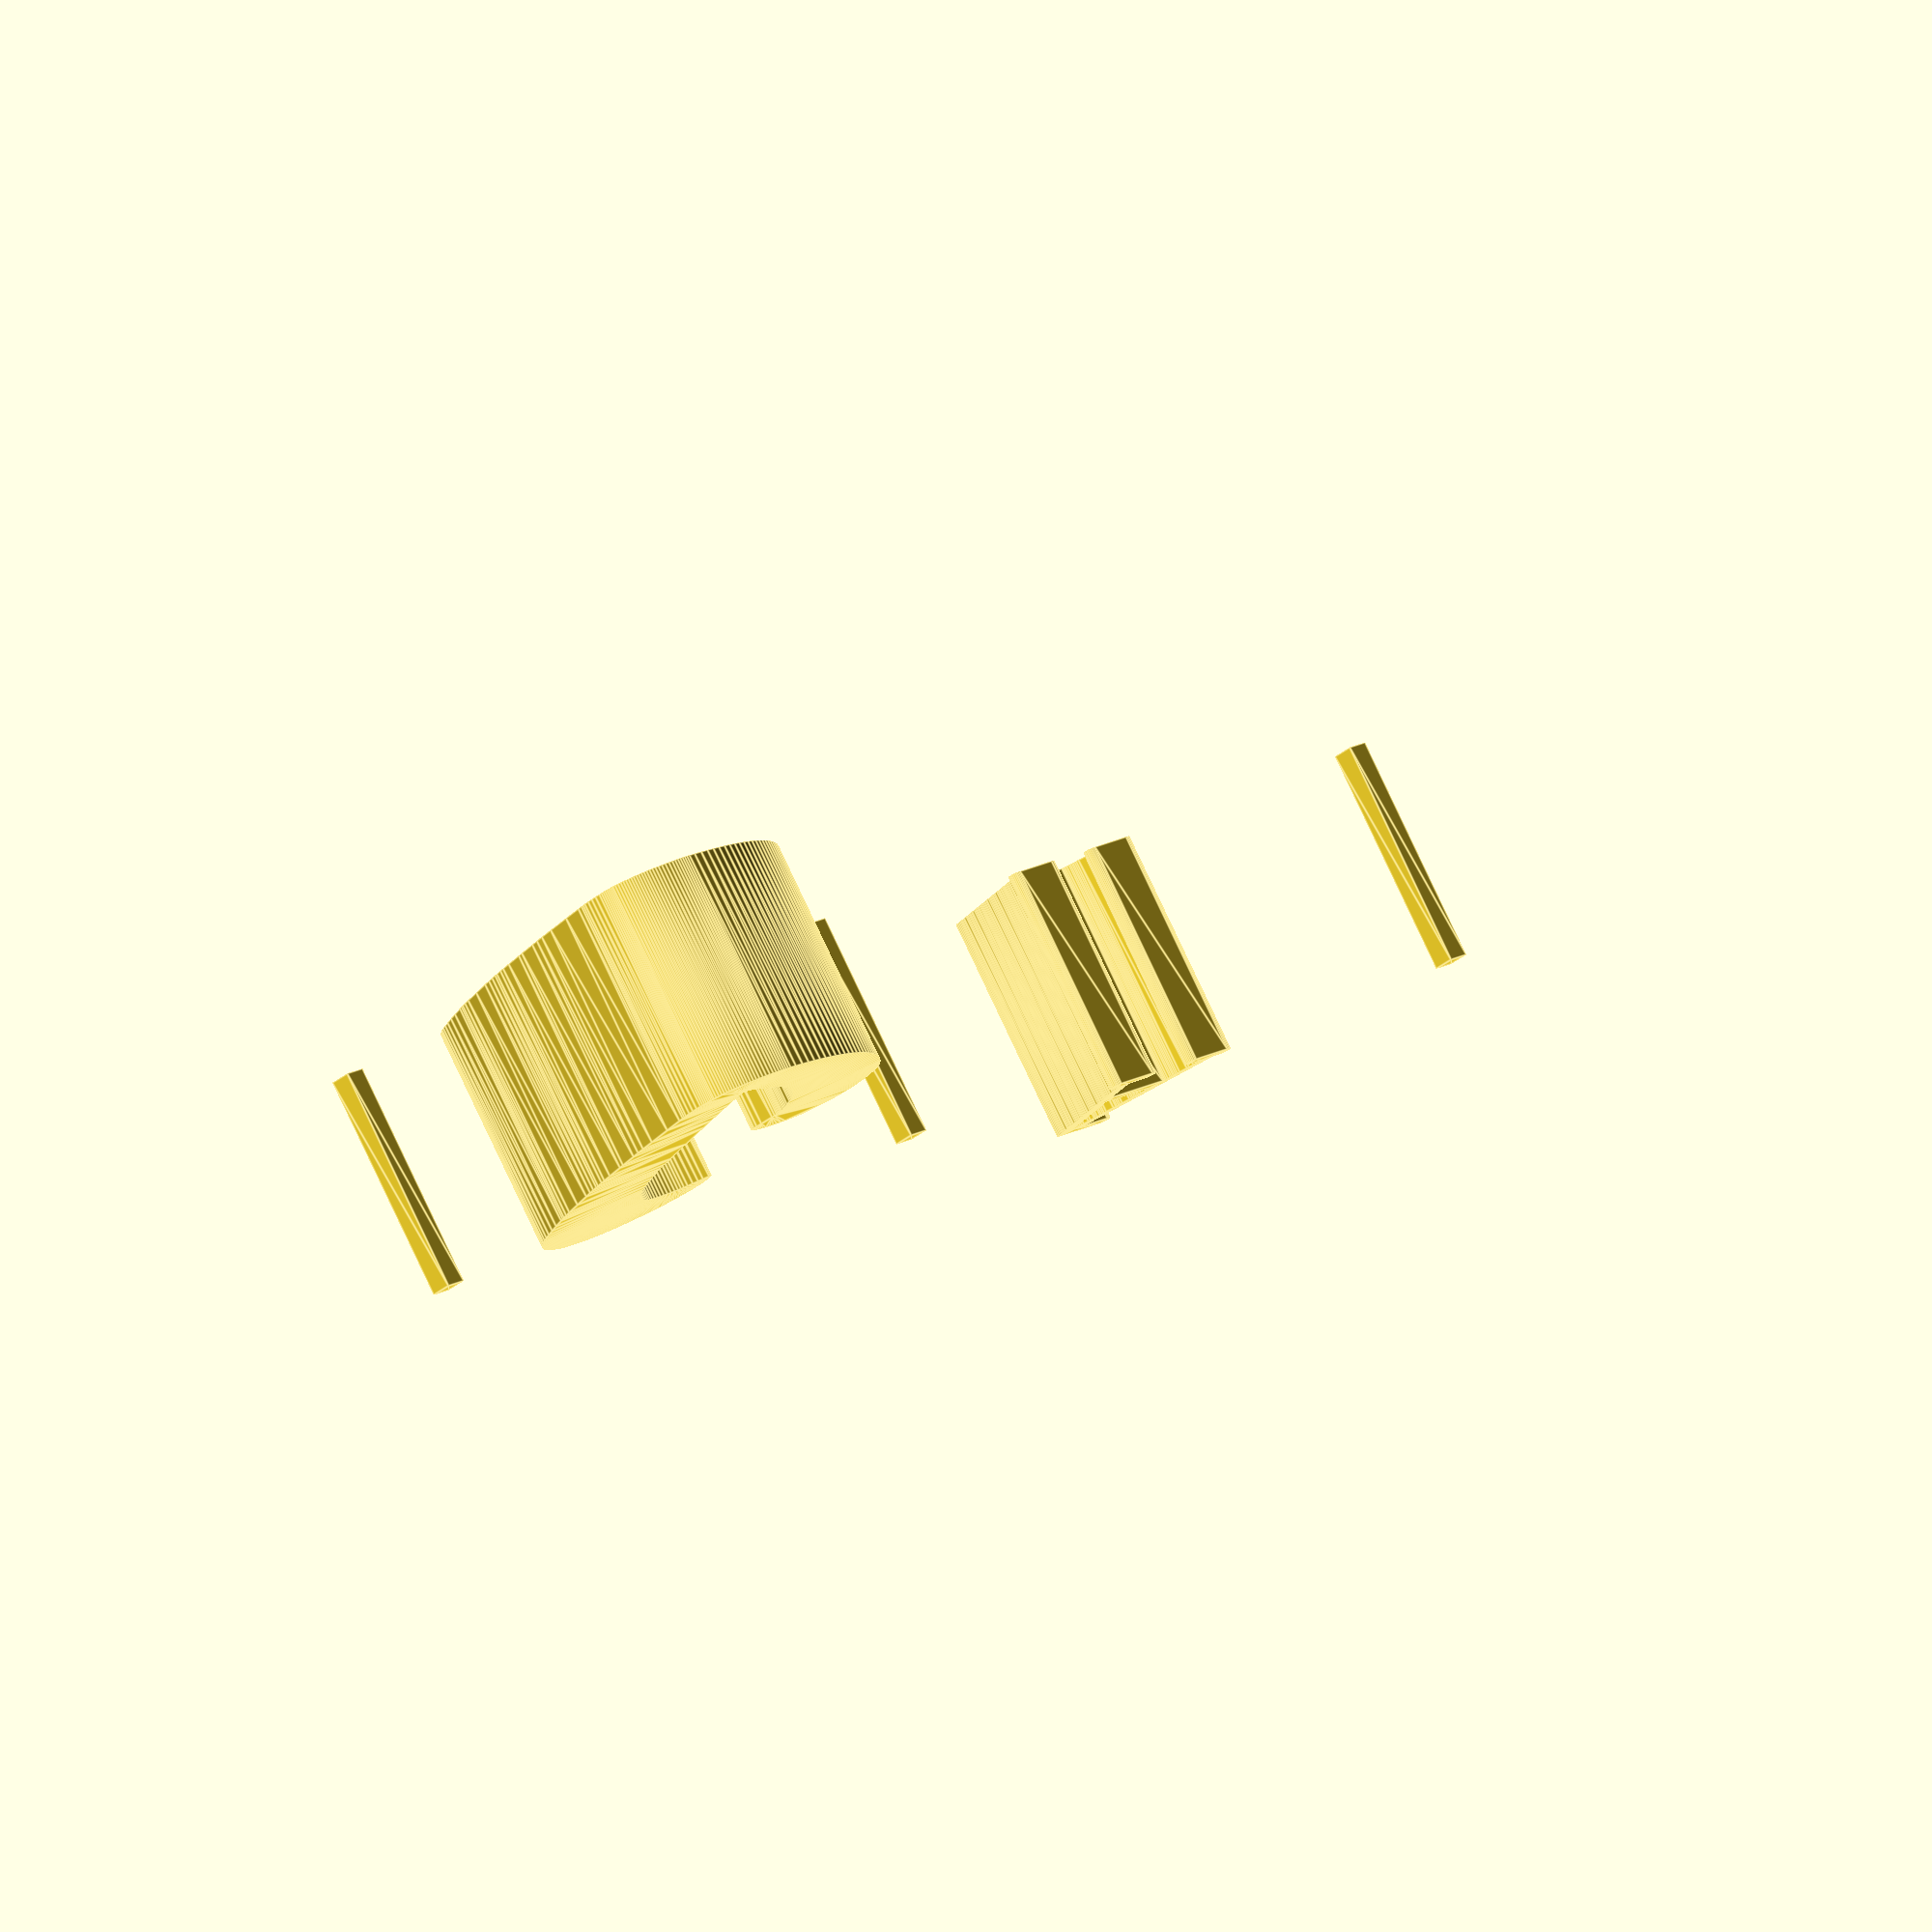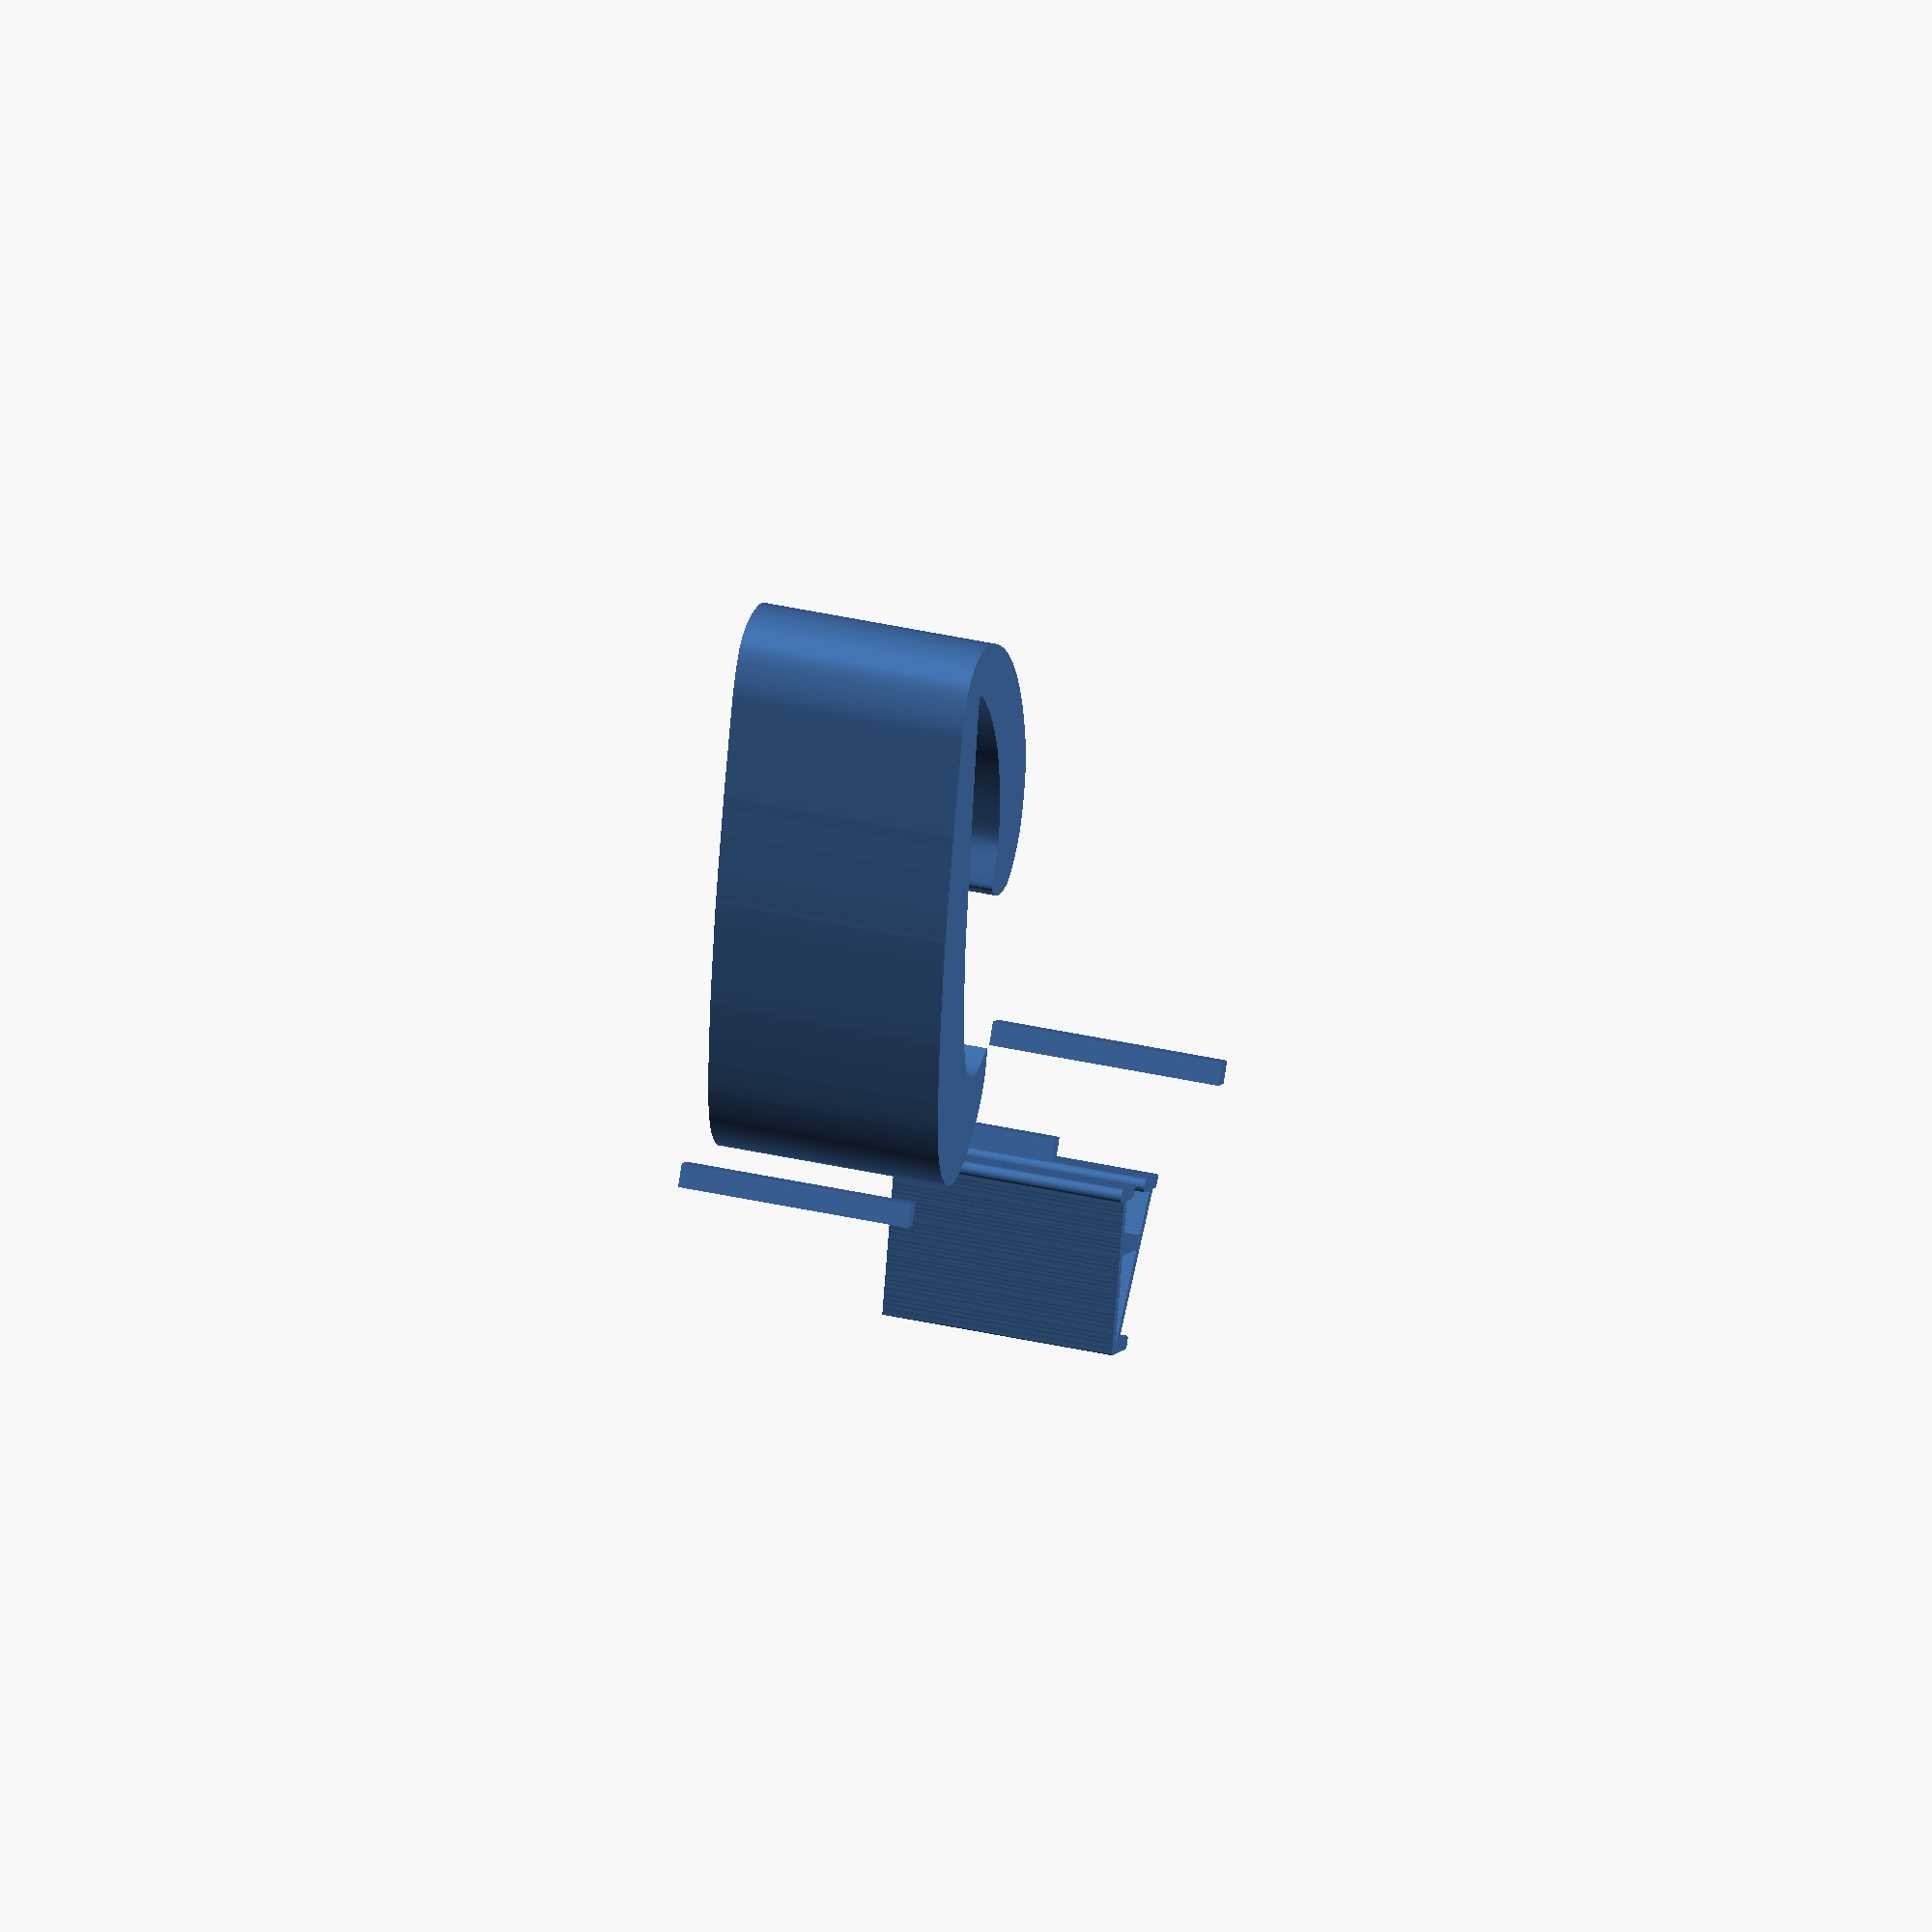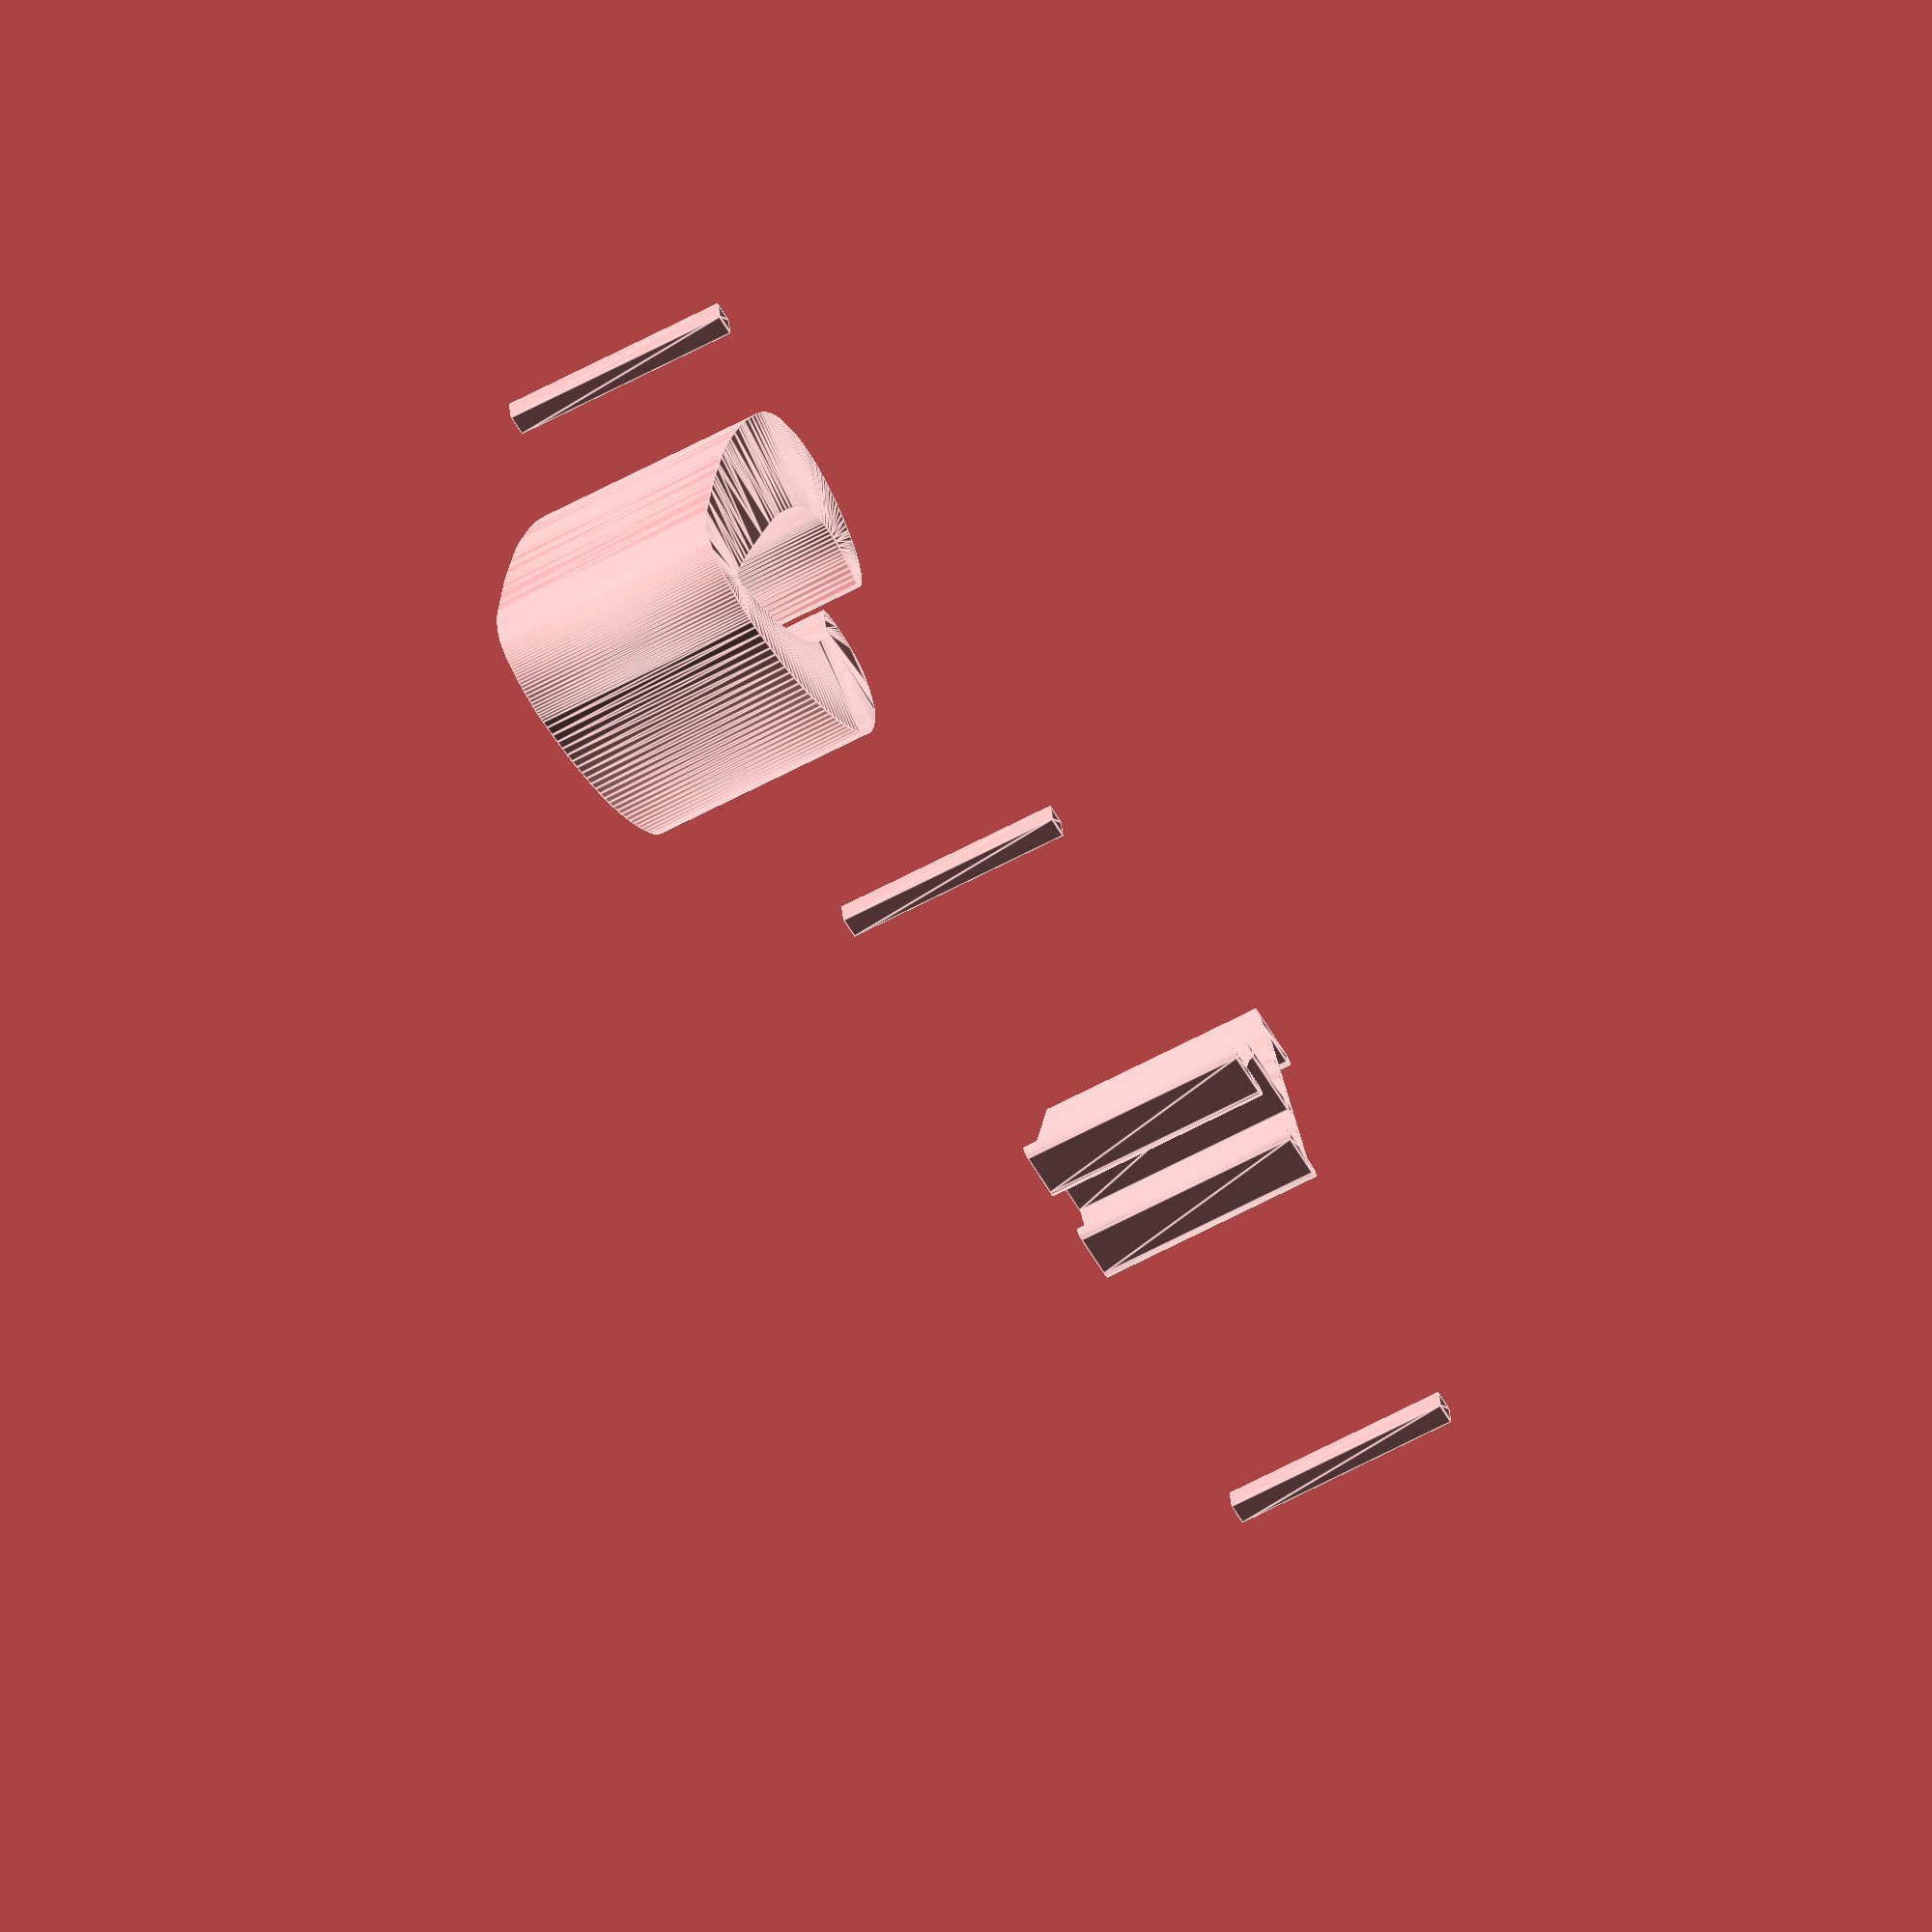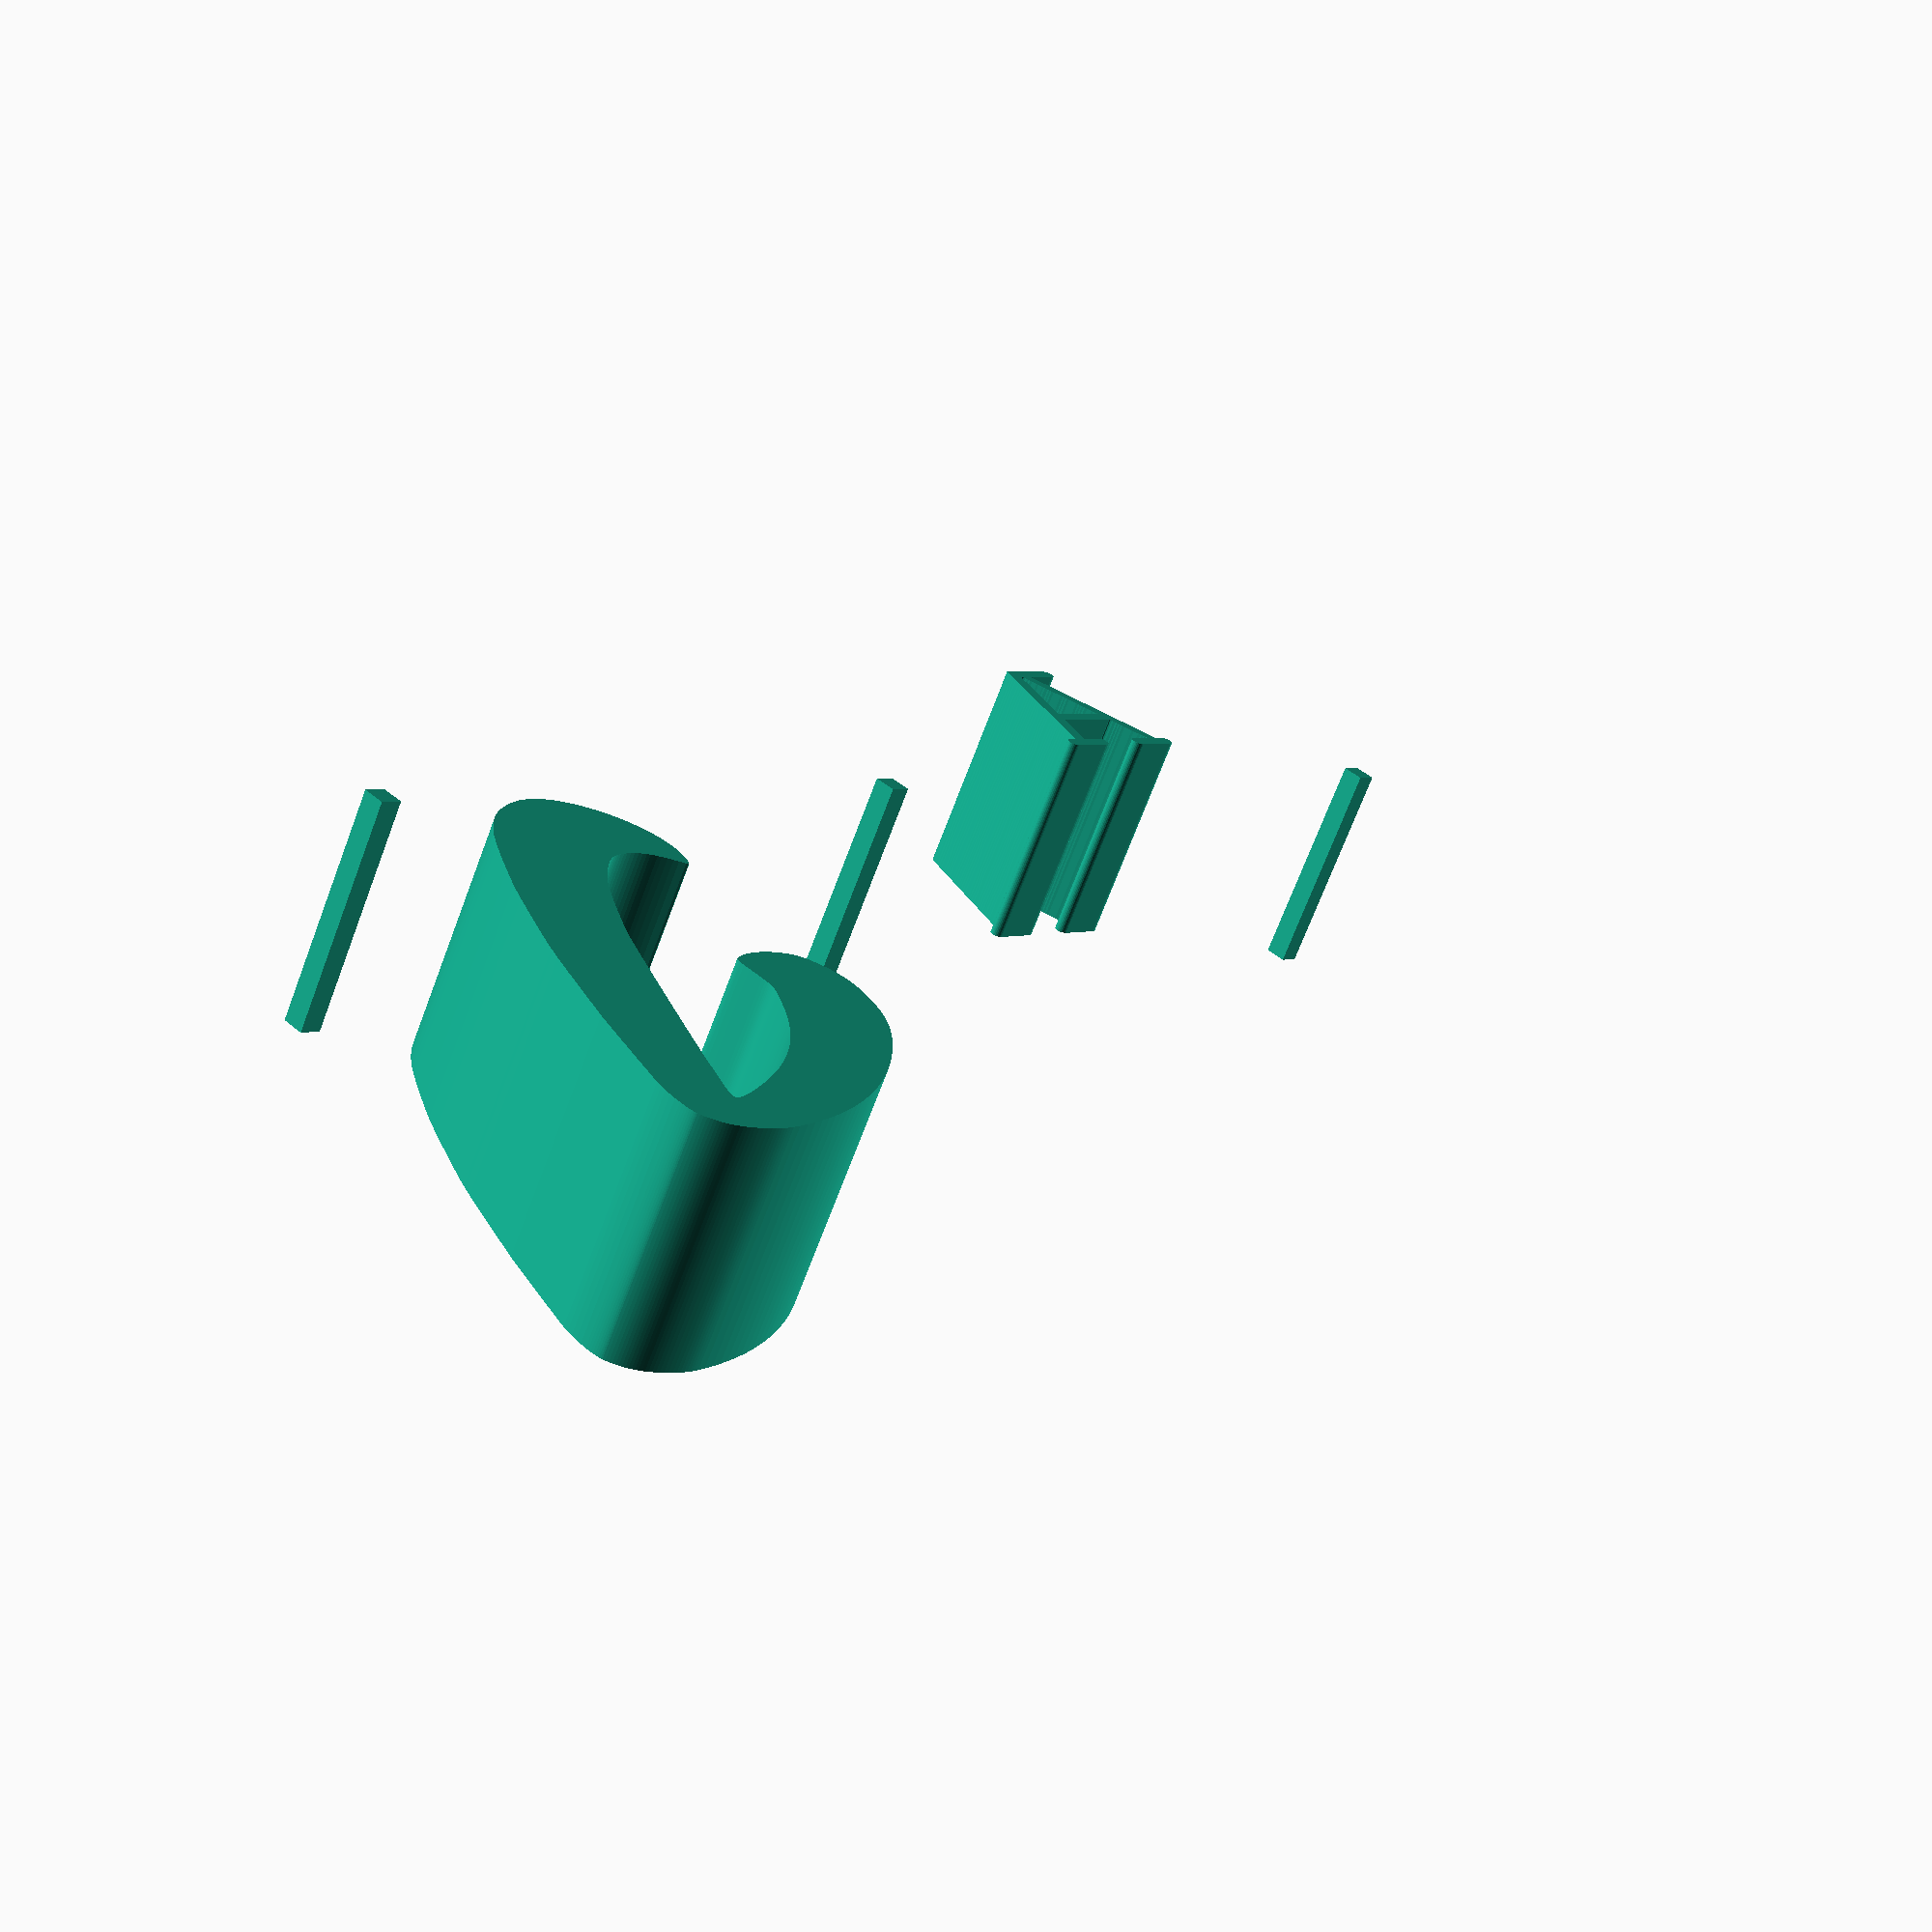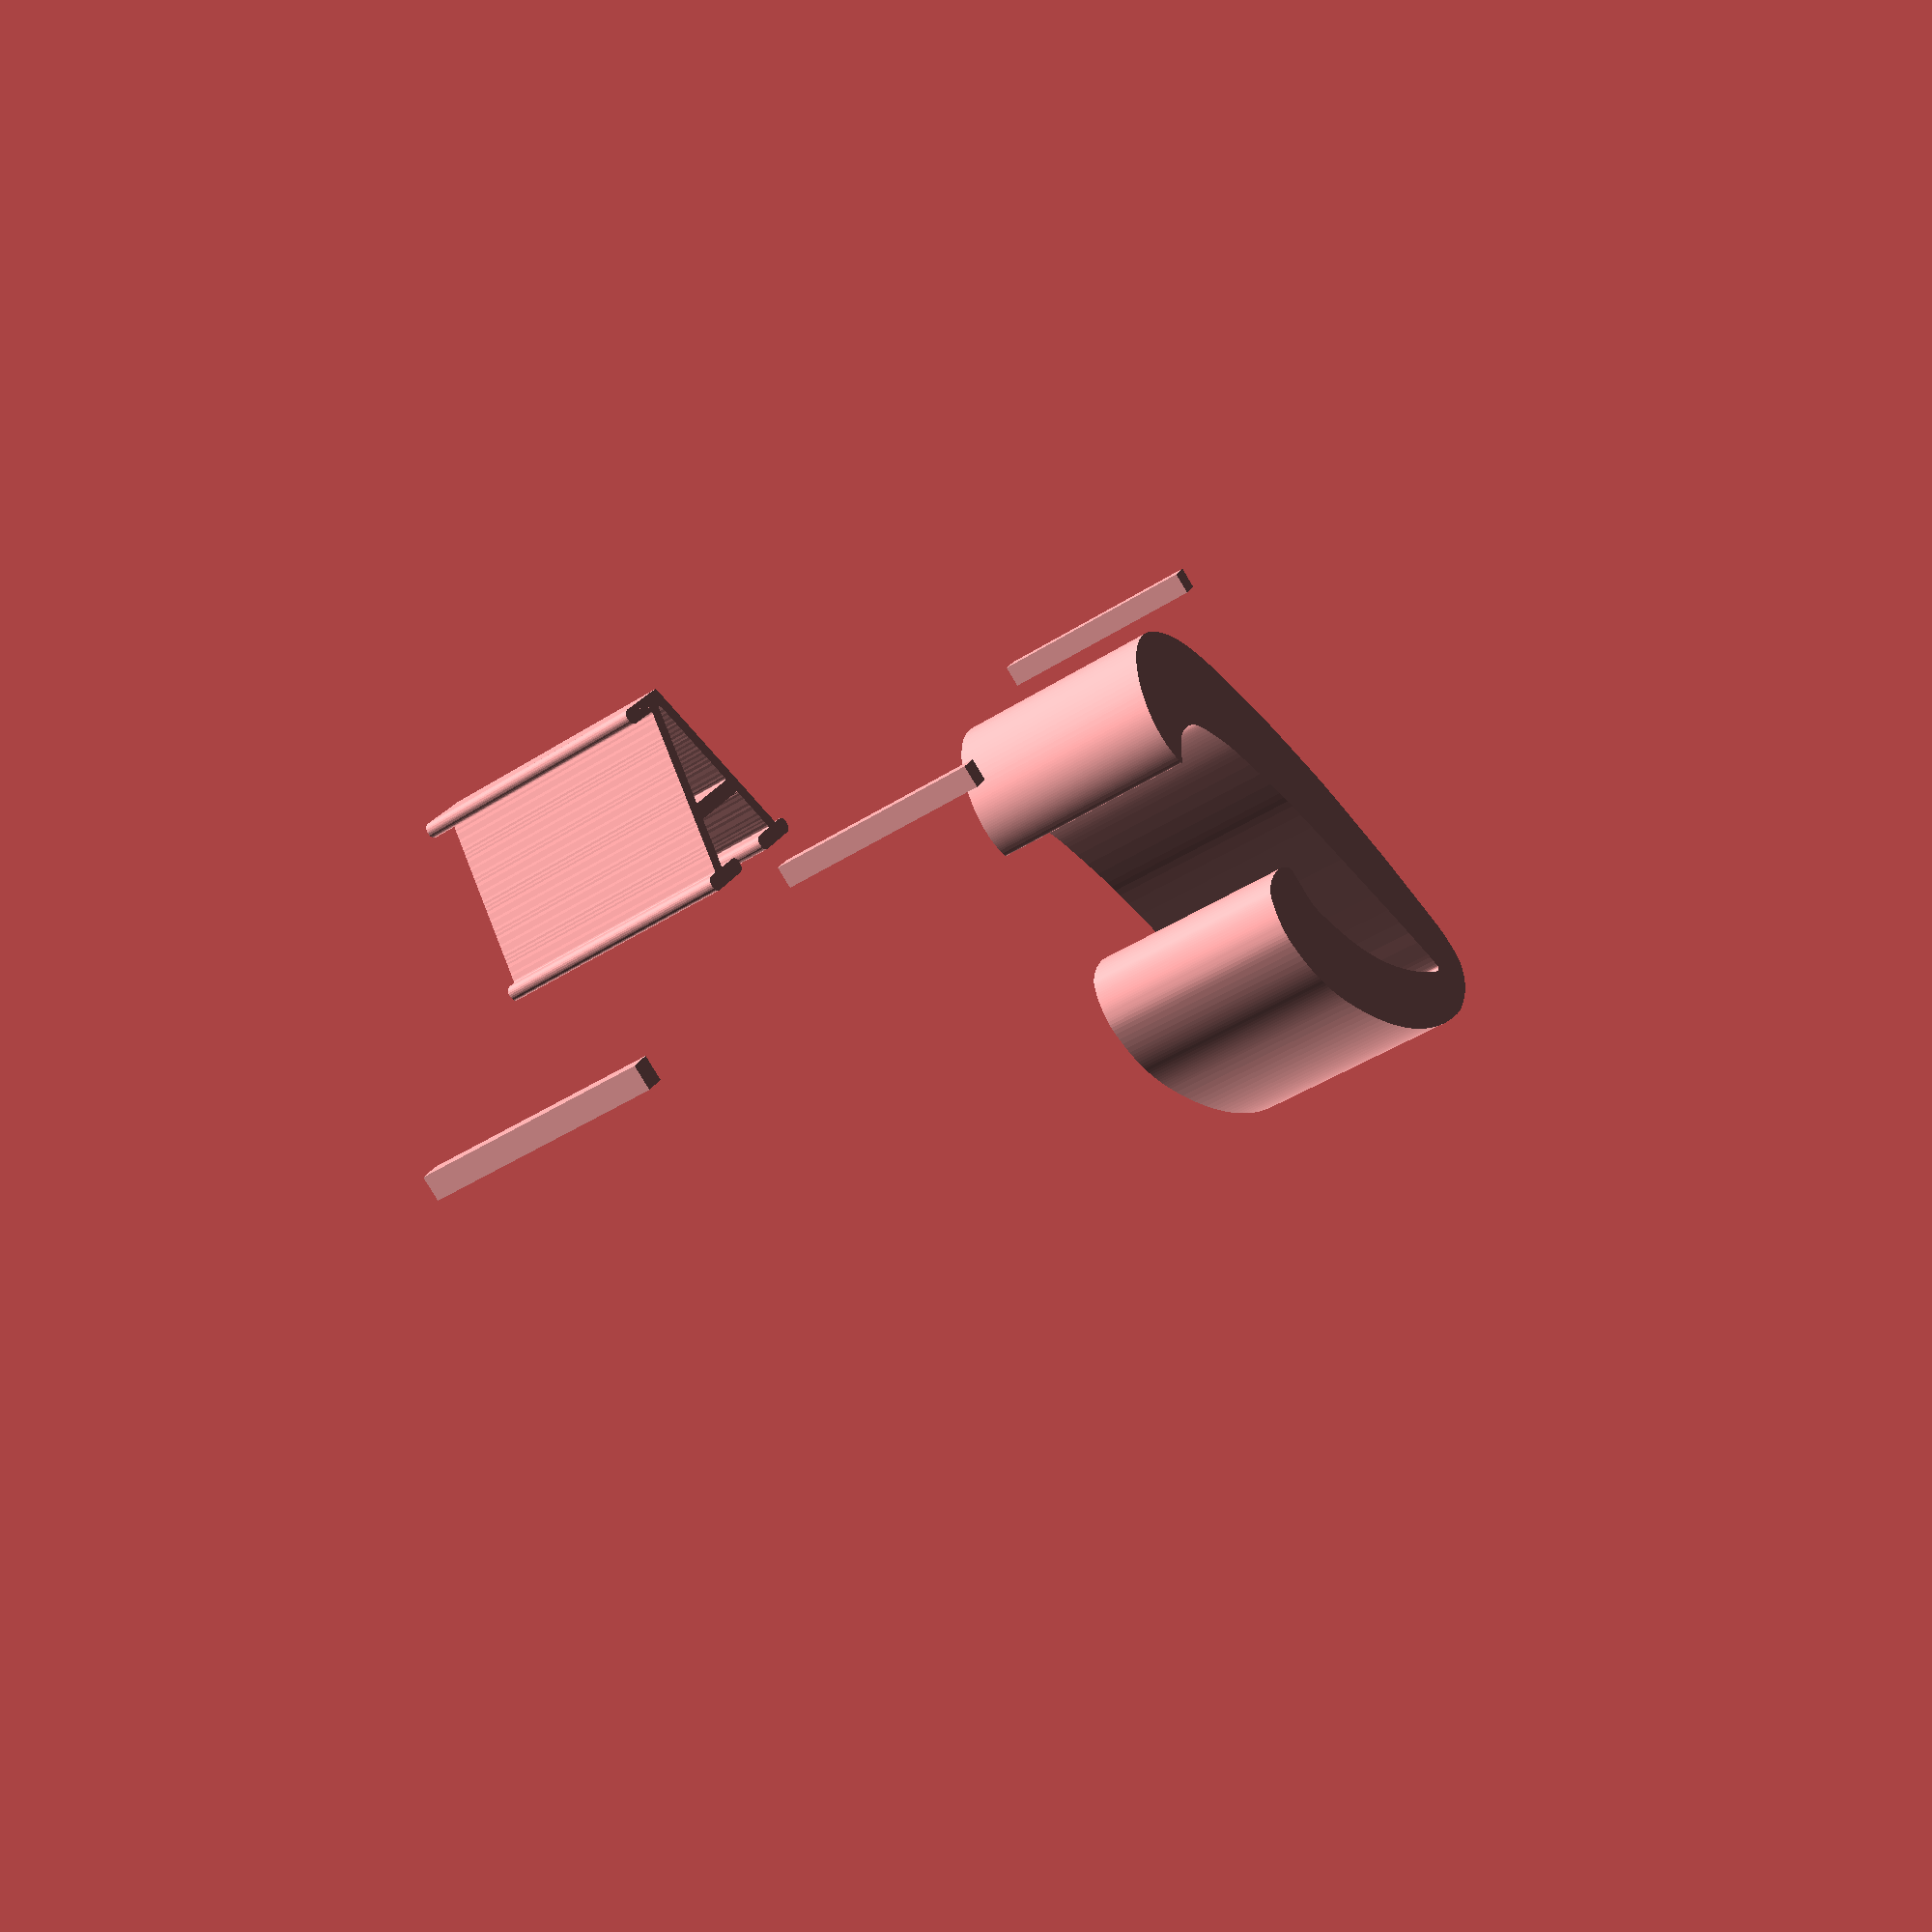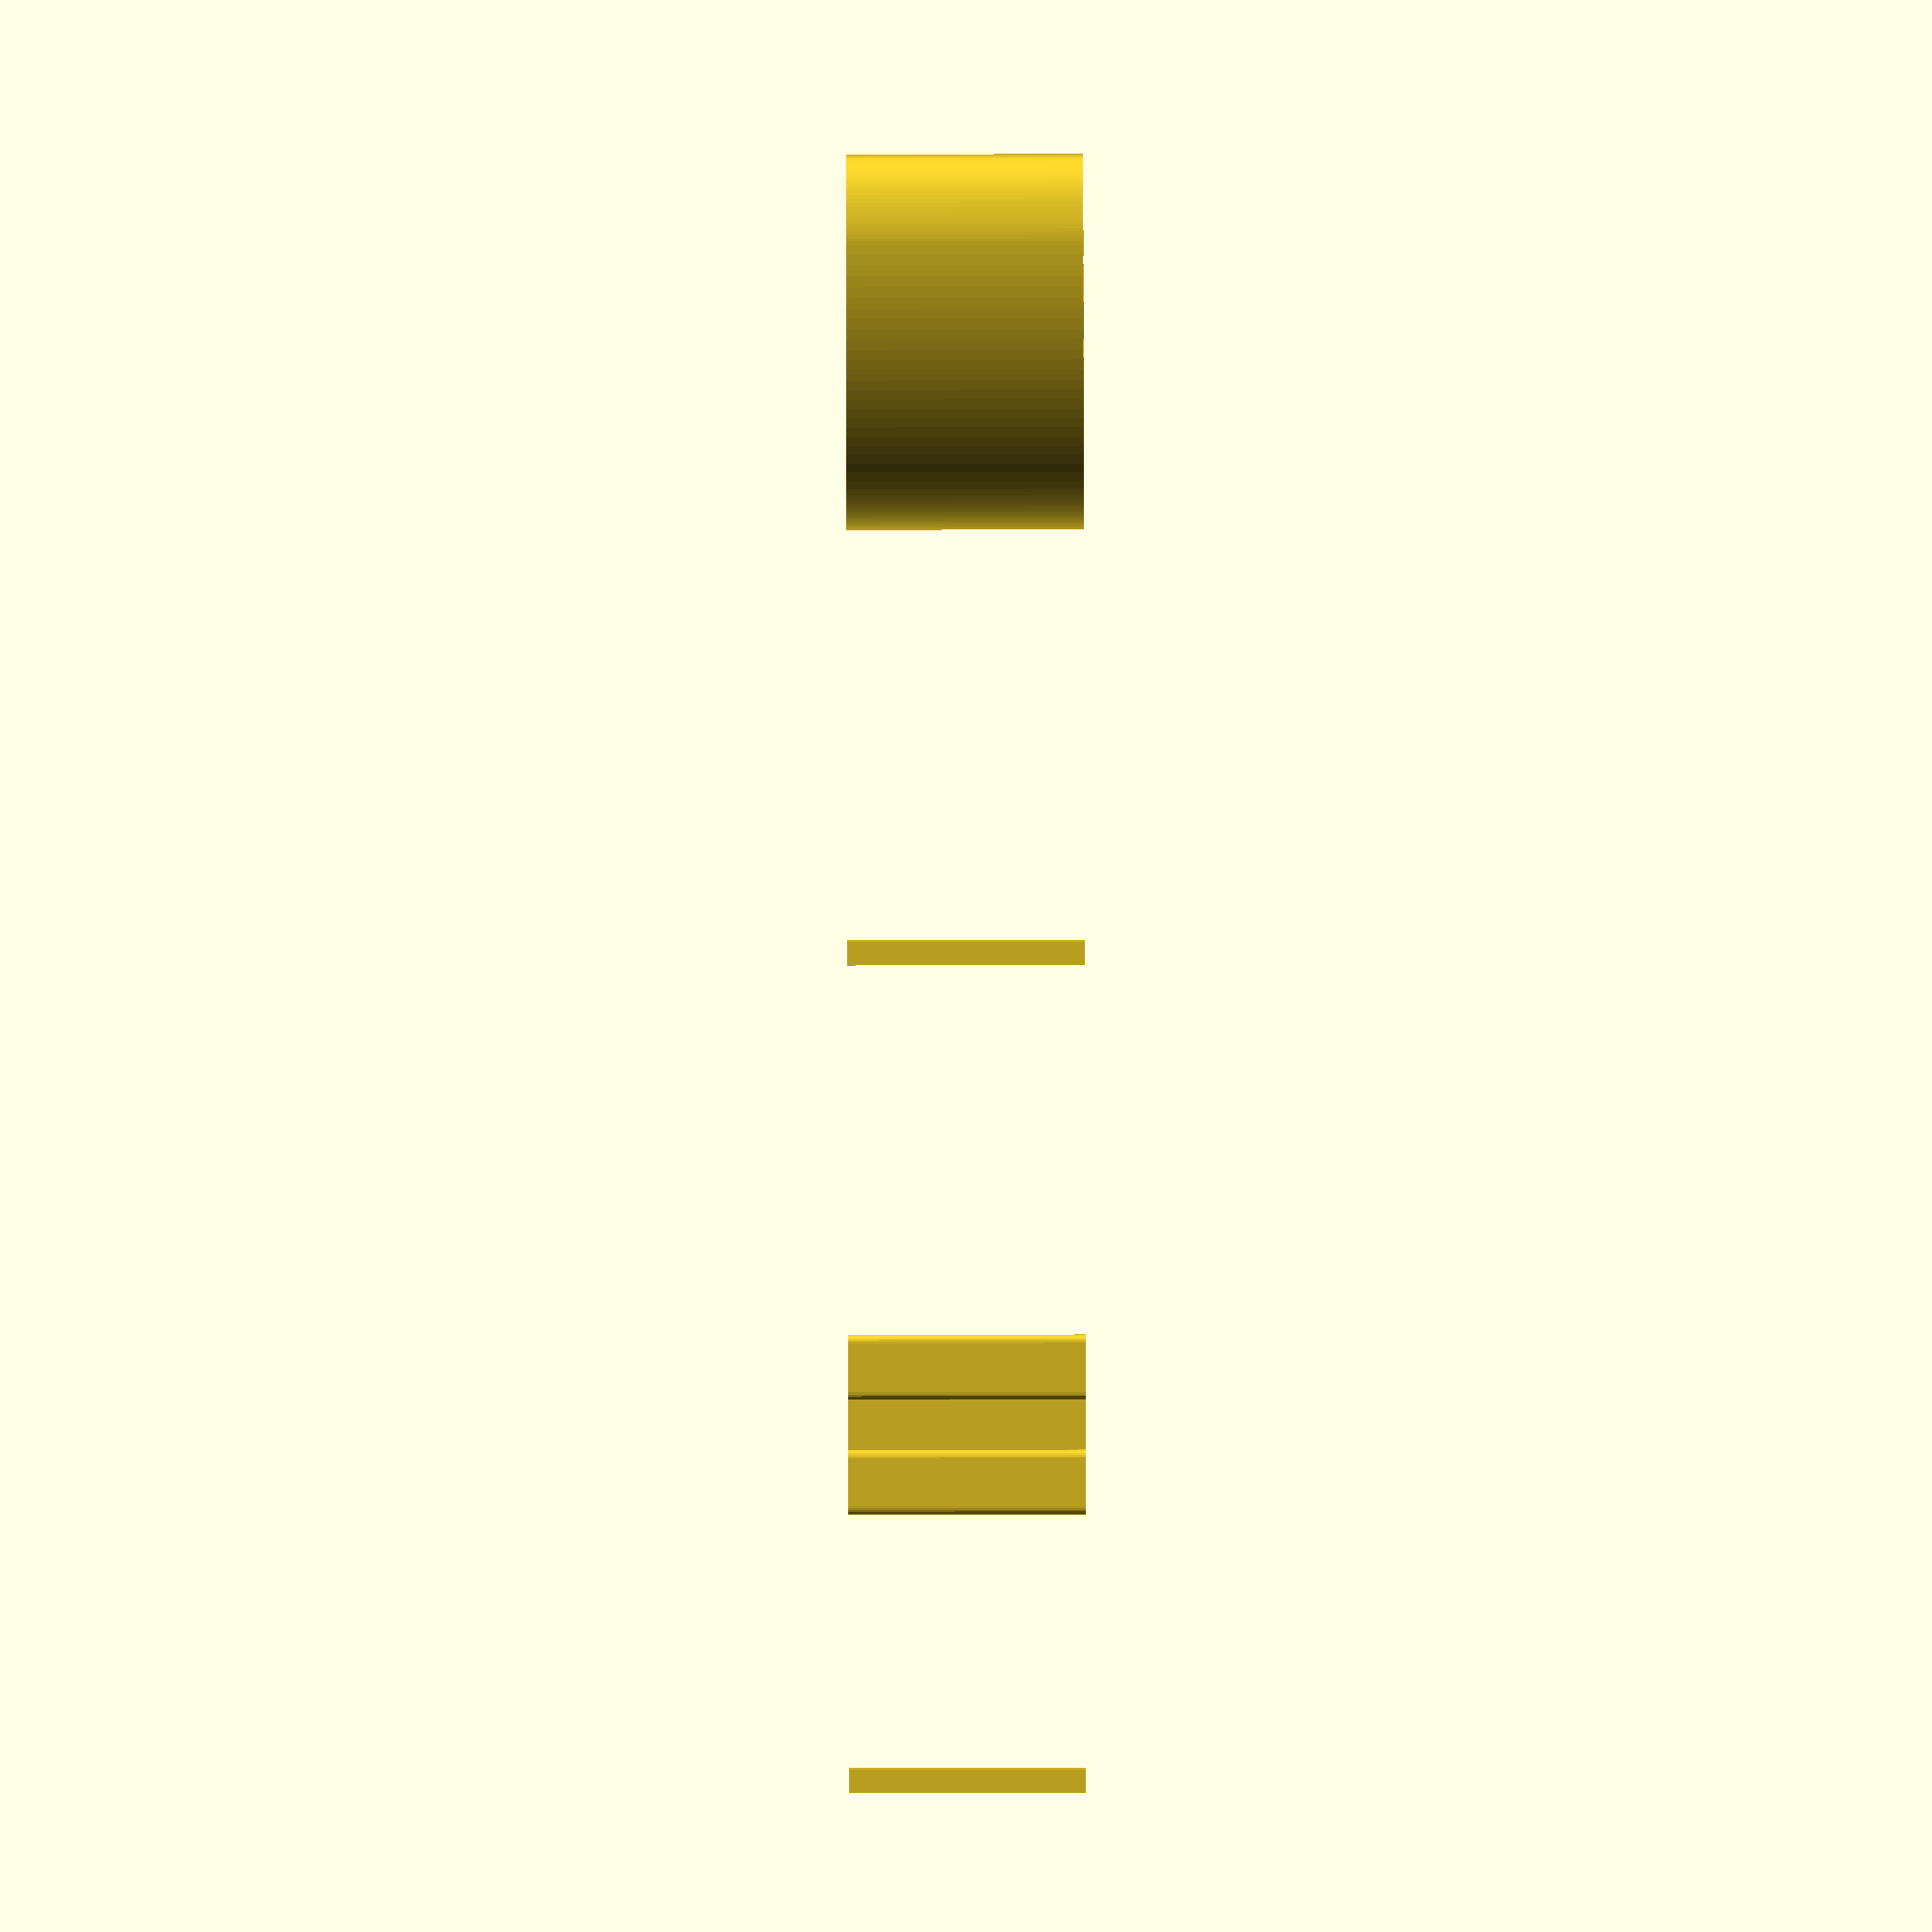
<openscad>
// all_glyphs.scad
// Single-file OpenSCAD: contiene i moduli glyph_<NAME> + helper per comporre parole.
// Versione robusta: evita costrutti che possono produrre range negativi.
// --------------------------- PARAMETRI ------------------------------
// MODIFICA QUI LA PAROLA CHE VUOI SCRIVERE
word = "MARIO"; // <-- Cambia questa stringa con quello che vuoi scrivere

// Altri parametri personalizzabili
scale_factor = 0.01;    // Dimensione dei caratteri (più piccolo = più piccolo)
spacing = 7;            // Spaziatura tra i caratteri
thickness = 10;         // Spessore dell'estrusione
// ----------------------------- GLYPHS -----------------------------
module glyph_A() {
  union() {
    polygon(points = [
      [495.000, 1121.000],
      [491.854, 1120.382],
      [482.822, 1117.608],
      [477.790, 1115.436],
      [474.757, 1113.353],
      [471.589, 1110.564],
      [468.645, 1106.241],
      [467.482, 1103.882],
      [465.453, 1097.063],
      [465.006, 1093.181],
      [464.995, 1089.157],
      [466.269, 1082.084],
      [467.573, 1078.651],
      [469.529, 1074.981],
      [474.127, 1069.515],
      [477.032, 1067.217],
      [480.553, 1065.171],
      [488.812, 1062.489],
      [494.995, 1061.319],
      [501.347, 1060.892],
      [643.124, 1060.992],
      [648.305, 1061.362],
      [649.903, 1060.882],
      [651.942, 1058.832],
      [652.232, 1057.214],
      [651.884, 1052.591],
      [651.484, 1050.855],
      [646.896, 1039.676],
      [644.495, 1031.863],
      [639.660, 1020.439],
      [632.112, 998.508],
      [628.040, 988.965],
      [619.922, 965.952],
      [616.285, 957.637],
      [614.021, 949.759],
      [610.735, 942.216],
      [608.778, 935.660],
      [605.675, 928.077],
      [603.750, 921.485],
      [598.879, 909.968],
      [591.332, 888.150],
      [587.557, 879.382],
      [579.078, 855.374],
      [575.034, 846.013],
      [572.581, 838.157],
      [569.944, 831.838],
      [567.560, 824.002],
      [562.721, 812.570],
      [555.160, 790.664],
      [551.405, 781.965],
      [542.959, 758.059],
      [539.328, 749.782],
      [537.069, 741.923],
      [533.779, 734.366],
      [531.850, 727.820],
      [528.715, 720.227],
      [526.822, 713.644],
      [521.936, 702.090],
      [514.377, 680.297],
      [510.602, 671.524],
      [502.116, 647.478],
      [498.086, 638.183],
      [495.653, 630.309],
      [493.017, 624.006],
      [490.627, 616.148],
      [486.127, 605.612],
      [478.209, 582.824],
      [474.447, 574.097],
      [465.998, 550.168],
      [462.373, 541.931],
      [460.116, 534.090],
      [456.831, 526.523],
      [454.924, 519.988],
      [451.758, 512.385],
      [449.897, 505.813],
      [444.993, 494.214],
      [437.422, 472.445],
      [433.272, 462.649],
      [426.964, 444.260],
      [424.976, 440.398],
      [423.928, 439.173],
      [421.008, 437.444],
      [419.319, 437.005],
      [383.505, 437.053],
      [369.665, 435.521],
      [365.188, 434.330],
      [358.222, 430.588],
      [355.521, 428.494],
      [351.881, 424.640],
      [348.475, 418.413],
      [346.967, 411.490],
      [347.107, 403.445],
      [348.368, 397.485],
      [349.590, 394.402],
      [353.032, 388.187],
      [356.878, 384.263],
      [363.830, 380.432],
      [369.613, 378.560],
      [377.511, 377.268],
      [385.521, 376.947],
      [588.832, 376.840],
      [595.087, 377.561],
      [603.393, 380.041],
      [609.694, 383.151],
      [615.018, 387.914],
      [618.987, 393.883],
      [621.173, 399.720],
      [622.328, 407.626],
      [622.077, 412.202],
      [621.057, 416.218],
      [616.866, 424.864],
      [613.307, 428.852],
      [607.194, 432.587],
      [598.230, 435.533],
      [592.093, 436.711],
      [586.653, 437.090],
      [501.219, 437.000],
      [494.893, 436.311],
      [493.169, 436.661],
      [491.225, 437.795],
      [490.004, 439.119],
      [489.420, 440.756],
      [489.395, 445.082],
      [492.130, 450.410],
      [494.070, 456.932],
      [497.208, 464.560],
      [499.098, 471.113],
      [504.011, 482.754],
      [511.549, 504.512],
      [515.709, 514.321],
      [528.318, 550.044],
      [532.912, 560.780],
      [535.308, 568.663],
      [538.359, 576.202],
      [539.856, 581.508],
      [543.095, 589.094],
      [544.879, 595.649],
      [549.558, 606.636],
      [552.203, 615.028],
      [554.666, 620.026],
      [555.646, 621.329],
      [558.426, 623.036],
      [560.241, 623.471],
      [565.028, 622.999],
      [885.064, 623.000],
      [890.946, 623.416],
      [896.304, 622.148],
      [898.372, 620.835],
      [899.830, 619.165],
      [900.922, 617.302],
      [901.480, 613.906],
      [902.246, 611.455],
      [905.534, 604.025],
      [909.655, 592.314],
      [913.427, 583.544],
      [920.995, 561.778],
      [925.445, 551.375],
      [928.297, 542.300],
      [933.151, 530.835],
      [940.747, 508.984],
      [944.054, 501.432],
      [948.643, 488.530],
      [951.953, 481.020],
      [954.427, 473.165],
      [957.047, 466.842],
      [959.449, 459.005],
      [964.136, 448.516],
      [965.889, 442.103],
      [965.821, 440.478],
      [964.836, 438.768],
      [963.466, 437.702],
      [956.013, 436.795],
      [871.679, 437.060],
      [866.255, 436.790],
      [859.166, 435.897],
      [849.967, 433.758],
      [844.350, 430.977],
      [839.719, 426.677],
      [835.188, 419.231],
      [833.601, 414.195],
      [833.128, 411.686],
      [832.983, 407.350],
      [833.334, 401.899],
      [834.700, 395.963],
      [836.781, 391.947],
      [838.232, 389.869],
      [843.921, 384.232],
      [850.551, 379.940],
      [855.793, 378.391],
      [868.471, 376.997],
      [1074.093, 376.897],
      [1080.393, 377.340],
      [1087.382, 378.693],
      [1093.149, 381.003],
      [1095.204, 382.244],
      [1100.052, 386.343],
      [1104.638, 392.739],
      [1107.290, 399.286],
      [1107.991, 403.165],
      [1108.352, 407.978],
      [1107.461, 414.336],
      [1104.607, 422.463],
      [1102.905, 425.092],
      [1100.789, 427.399],
      [1093.605, 432.483],
      [1087.158, 435.267],
      [1077.681, 436.879],
      [1073.020, 437.111],
      [1044.475, 437.000],
      [1037.530, 436.641],
      [1034.080, 437.542],
      [1032.535, 438.263],
      [1030.615, 440.151],
      [1028.627, 442.896],
      [1022.468, 460.349],
      [1018.696, 469.111],
      [1014.949, 479.927],
      [1011.290, 488.245],
      [1008.445, 497.339],
      [1003.610, 508.763],
      [996.002, 530.740],
      [992.694, 538.273],
      [988.104, 551.158],
      [985.293, 557.415],
      [981.951, 567.426],
      [977.477, 577.895],
      [975.096, 585.714],
      [971.982, 593.359],
      [970.017, 599.885],
      [965.949, 609.307],
      [962.118, 620.302],
      [958.803, 627.865],
      [955.014, 638.780],
      [951.388, 647.013],
      [948.977, 654.815],
      [943.670, 667.535],
      [936.124, 689.460],
      [932.374, 698.136],
      [928.225, 709.896],
      [924.908, 717.456],
      [921.693, 727.064],
      [917.549, 736.668],
      [914.704, 745.759],
      [909.428, 758.375],
      [902.221, 779.071],
      [898.909, 786.631],
      [894.742, 798.483],
      [891.010, 807.044],
      [888.165, 815.959],
      [883.724, 826.349],
      [881.290, 834.070],
      [878.257, 841.708],
      [876.224, 848.228],
      [872.452, 856.961],
      [867.810, 869.974],
      [865.020, 876.204],
      [861.452, 886.662],
      [857.167, 896.633],
      [854.767, 904.519],
      [849.898, 916.025],
      [842.320, 937.845],
      [838.547, 946.611],
      [834.424, 958.310],
      [831.123, 965.789],
      [828.637, 973.654],
      [823.365, 986.262],
      [820.470, 995.316],
      [816.623, 1004.166],
      [808.414, 1027.482],
      [805.129, 1034.966],
      [801.216, 1046.257],
      [797.238, 1055.398],
      [794.838, 1063.276],
      [790.263, 1074.038],
      [786.224, 1085.948],
      [780.615, 1099.830],
      [776.366, 1111.937],
      [775.415, 1115.729],
      [773.870, 1118.130],
      [771.464, 1120.009],
      [764.375, 1121.296],
      [758.530, 1121.000],
      [495.876, 1121.105],
      [719.364, 1060.218],
      [721.243, 1061.112],
      [722.897, 1061.414],
      [729.225, 1060.457],
      [730.699, 1059.793],
      [732.979, 1057.716],
      [734.700, 1055.244],
      [738.627, 1042.545],
      [743.066, 1032.134],
      [745.957, 1023.286],
      [749.278, 1015.738],
      [753.425, 1004.003],
      [757.193, 995.286],
      [760.054, 986.576],
      [764.991, 974.808],
      [766.904, 968.277],
      [771.016, 958.771],
      [774.822, 947.843],
      [778.569, 939.131],
      [781.672, 930.038],
      [785.573, 921.105],
      [787.958, 913.305],
      [791.065, 905.649],
      [792.973, 899.111],
      [797.341, 888.930],
      [800.443, 879.827],
      [804.191, 871.108],
      [807.996, 860.194],
      [811.623, 851.955],
      [814.503, 842.856],
      [818.964, 832.388],
      [821.821, 823.663],
      [825.588, 814.954],
      [829.737, 803.213],
      [833.059, 795.660],
      [835.569, 787.853],
      [840.394, 776.413],
      [842.778, 768.644],
      [847.220, 758.244],
      [852.697, 742.641],
      [858.289, 728.747],
      [862.030, 717.666],
      [866.484, 707.226],
      [868.853, 699.426],
      [871.361, 694.204],
      [873.182, 688.625],
      [873.501, 686.919],
      [873.084, 685.277],
      [871.860, 683.811],
      [870.379, 683.234],
      [862.692, 682.803],
      [595.228, 683.000],
      [589.047, 682.604],
      [587.173, 682.778],
      [582.634, 683.917],
      [580.629, 685.356],
      [579.800, 687.201],
      [579.814, 688.893],
      [581.977, 693.654],
      [587.095, 707.857],
      [590.382, 715.357],
      [598.279, 737.974],
      [602.848, 748.734],
      [604.751, 755.306],
      [607.872, 762.933],
      [609.838, 769.460],
      [612.896, 777.139],
      [614.934, 783.641],
      [618.990, 793.128],
      [631.581, 828.727],
      [635.881, 838.715],
      [638.273, 846.606],
      [641.322, 854.154],
      [642.813, 859.463],
      [647.518, 870.539],
      [660.122, 906.176],
      [664.254, 915.852],
      [666.286, 922.390],
      [669.325, 930.008],
      [671.310, 936.590],
      [676.575, 949.211],
      [679.081, 957.074],
      [681.601, 963.415],
      [688.392, 983.011],
      [692.557, 992.845],
      [700.413, 1015.312],
      [704.598, 1025.041],
      [706.946, 1032.892],
      [710.084, 1040.519],
      [713.298, 1050.717],
      [716.778, 1058.023],
      [719.000, 1060.000],
      [495.000, 1121.000],
    ]);
  }
}
// ESEMPI
module glyph_C() {
  union() {
    polygon(points = [
      [2105.000, -2521.000],
      [2077.229, -2514.145],
      [2049.918, -2506.819],
      [2023.052, -2499.014],
      [1996.619, -2490.717],
      [1970.604, -2481.920],
      [1944.993, -2472.611],
      [1919.774, -2462.779],
      [1895.782, -2452.781],
      [1871.291, -2441.893],
      [1847.976, -2430.855],
      [1824.160, -2418.869],
      [1801.471, -2406.752],
      [1778.277, -2393.628],
      [1756.163, -2380.393],
      [1734.313, -2366.594],
      [1712.714, -2352.222],
      [1690.596, -2336.722],
      [1669.470, -2321.155],
      [1648.558, -2304.985],
      [1627.847, -2288.205],
      [1607.324, -2270.804],
      [1586.979, -2252.773],
      [1566.797, -2234.102],
      [1546.054, -2214.081],
      [1526.168, -2194.079],
      [1505.705, -2172.659],
      [1486.064, -2151.288],
      [1465.827, -2128.429],
      [1446.379, -2105.648],
      [1426.316, -2081.310],
      [1407.010, -2057.081],
      [1387.067, -2031.222],
      [1366.480, -2003.641],
      [1345.921, -1975.205],
      [1325.375, -1945.901],
      [1304.142, -1914.696],
      [1284.376, -1884.794],
      [1265.684, -1855.570],
      [1247.642, -1826.382],
      [1230.240, -1797.215],
      [1213.965, -1768.935],
      [1197.791, -1739.759],
      [1182.223, -1710.555],
      [1167.252, -1681.306],
      [1152.866, -1651.996],
      [1139.054, -1622.608],
      [1125.805, -1593.127],
      [1113.109, -1563.535],
      [1100.954, -1533.817],
      [1088.986, -1503.048],
      [1077.898, -1473.022],
      [1067.005, -1441.901],
      [1055.430, -1406.647],
      [1040.987, -1360.866],
      [1030.035, -1324.586],
      [1020.726, -1292.027],
      [1013.086, -1263.622],
      [1006.113, -1235.992],
      [999.404, -1207.628],
      [992.589, -1176.934],
      [977.217, -1101.487],
      [964.902, -1036.823],
      [960.781, -1013.666],
      [956.351, -986.351],
      [952.268, -958.643],
      [945.041, -901.531],
      [939.265, -843.695],
      [935.176, -787.763],
      [933.741, -759.917],
      [932.820, -734.194],
      [932.350, -708.735],
      [932.377, -685.688],
      [932.881, -664.231],
      [933.874, -644.549],
      [935.293, -627.493],
      [937.179, -612.403],
      [939.016, -601.931],
      [950.174, -551.479],
      [956.361, -521.386],
      [960.970, -497.169],
      [963.749, -485.046],
      [967.756, -470.012],
      [972.418, -454.710],
      [977.706, -439.194],
      [983.591, -423.521],
      [992.044, -403.095],
      [1001.829, -381.691],
      [1012.029, -361.295],
      [1023.502, -340.185],
      [1035.731, -319.429],
      [1048.070, -300.036],
      [1060.971, -281.214],
      [1074.372, -263.085],
      [1087.572, -246.538],
      [1100.462, -231.563],
      [1112.953, -218.131],
      [1128.426, -202.715],
      [1144.566, -187.706],
      [1160.240, -174.155],
      [1176.194, -161.355],
      [1192.444, -149.300],
      [1209.009, -137.983],
      [1225.095, -127.886],
      [1242.326, -117.991],
      [1259.078, -109.237],
      [1277.042, -100.740],
      [1294.525, -93.304],
      [1312.388, -86.504],
      [1330.646, -80.332],
      [1350.259, -74.524],
      [1370.343, -69.396],
      [1390.915, -64.943],
      [1413.010, -60.994],
      [1434.637, -57.902],
      [1456.807, -55.465],
      [1479.538, -53.676],
      [1503.971, -52.489],
      [1529.052, -52.000],
      [1553.224, -52.290],
      [1577.528, -53.234],
      [1601.099, -54.874],
      [1623.184, -57.141],
      [1644.883, -60.125],
      [1666.337, -63.863],
      [1687.687, -68.391],
      [1703.717, -72.328],
      [1720.728, -77.007],
      [1737.900, -82.239],
      [1755.303, -88.044],
      [1773.008, -94.440],
      [1791.086, -101.445],
      [1809.606, -109.078],
      [1829.657, -117.811],
      [1872.885, -138.041],
      [1895.130, -149.067],
      [1911.070, -157.446],
      [1928.677, -167.211],
      [1946.252, -177.487],
      [1963.770, -188.256],
      [1982.035, -200.046],
      [1998.540, -211.197],
      [2015.745, -223.332],
      [2032.798, -235.884],
      [2049.676, -248.836],
      [2066.354, -262.168],
      [2082.809, -275.862],
      [2099.017, -289.900],
      [2114.955, -304.262],
      [2130.598, -318.929],
      [2145.923, -333.884],
      [2160.906, -349.108],
      [2174.836, -363.839],
      [2189.083, -379.533],
      [2202.269, -394.678],
      [2215.061, -410.000],
      [2227.437, -425.484],
      [2238.792, -440.329],
      [2250.586, -456.450],
      [2260.289, -470.614],
      [2270.067, -485.743],
      [2280.385, -502.593],
      [2291.220, -521.221],
      [2302.046, -540.757],
      [2312.830, -561.110],
      [2324.022, -583.163],
      [2335.089, -605.906],
      [2356.697, -653.048],
      [2377.775, -702.774],
      [2397.510, -753.194],
      [2415.567, -803.425],
      [2424.031, -828.715],
      [2431.609, -852.579],
      [2438.624, -875.973],
      [2445.037, -898.793],
      [2450.809, -920.936],
      [2455.693, -941.387],
      [2459.921, -961.032],
      [2463.312, -978.949],
      [2466.156, -996.756],
      [2468.164, -1012.754],
      [2469.406, -1027.008],
      [2469.956, -1039.598],
      [2469.875, -1055.561],
      [2469.301, -1069.412],
      [2467.766, -1085.036],
      [2466.649, -1091.621],
      [2465.286, -1097.383],
      [2463.670, -1102.318],
      [2461.791, -1106.423],
      [2459.641, -1109.695],
      [2457.210, -1112.129],
      [2454.491, -1113.723],
      [2451.473, -1114.473],
      [2448.149, -1114.374],
      [2444.982, -1113.590],
      [2441.567, -1112.151],
      [2437.354, -1109.702],
      [2432.802, -1106.392],
      [2427.900, -1102.218],
      [2419.876, -1094.326],
      [2411.017, -1084.468],
      [2401.296, -1072.633],
      [2390.681, -1058.807],
      [2371.974, -1032.817],
      [2340.337, -986.287],
      [2319.584, -956.854],
      [2292.112, -919.520],
      [2263.297, -881.886],
      [2235.732, -847.167],
      [2208.916, -814.617],
      [2183.804, -785.421],
      [2161.911, -761.362],
      [2147.670, -746.797],
      [2135.709, -735.726],
      [2129.513, -730.756],
      [2114.048, -719.702],
      [2102.268, -710.397],
      [2091.874, -701.484],
      [2079.731, -690.062],
      [2070.005, -681.414],
      [2059.760, -672.862],
      [2048.248, -663.824],
      [2028.775, -649.674],
      [2008.159, -635.972],
      [1985.650, -622.253],
      [1962.278, -609.184],
      [1932.389, -594.003],
      [1901.840, -580.106],
      [1870.999, -567.652],
      [1840.234, -556.800],
      [1809.916, -547.709],
      [1781.348, -540.736],
      [1767.455, -537.969],
      [1753.878, -535.705],
      [1740.659, -533.962],
      [1727.839, -532.759],
      [1709.054, -532.002],
      [1685.144, -532.594],
      [1669.282, -534.320],
      [1661.068, -535.848],
      [1653.376, -537.688],
      [1635.659, -543.191],
      [1613.231, -551.780],
      [1569.289, -570.623],
      [1552.786, -578.691],
      [1543.576, -583.859],
      [1534.674, -589.365],
      [1526.080, -595.211],
      [1517.214, -601.848],
      [1509.259, -608.393],
      [1501.612, -615.276],
      [1494.273, -622.494],
      [1486.753, -630.602],
      [1480.054, -638.517],
      [1473.665, -646.767],
      [1467.584, -655.351],
      [1461.412, -664.920],
      [1455.972, -674.197],
      [1450.841, -683.807],
      [1446.021, -693.750],
      [1441.200, -704.772],
      [1437.021, -715.403],
      [1432.888, -727.161],
      [1429.111, -739.299],
      [1425.907, -750.970],
      [1422.819, -763.840],
      [1420.259, -776.194],
      [1416.072, -801.888],
      [1413.047, -829.883],
      [1411.394, -858.244],
      [1410.997, -888.994],
      [1411.884, -920.006],
      [1414.221, -954.673],
      [1417.844, -989.596],
      [1423.004, -1027.177],
      [1429.360, -1064.908],
      [1437.351, -1105.385],
      [1446.782, -1147.329],
      [1458.043, -1192.206],
      [1463.935, -1214.103],
      [1468.883, -1231.073],
      [1479.072, -1262.558],
      [1491.123, -1296.230],
      [1505.225, -1332.627],
      [1521.313, -1371.476],
      [1538.861, -1411.482],
      [1557.668, -1452.218],
      [1577.532, -1493.256],
      [1598.251, -1534.168],
      [1617.050, -1569.765],
      [1636.217, -1604.639],
      [1655.614, -1638.498],
      [1674.576, -1670.189],
      [1696.644, -1705.411],
      [1719.678, -1740.848],
      [1742.731, -1775.005],
      [1765.135, -1806.947],
      [1787.581, -1837.707],
      [1810.079, -1867.299],
      [1832.642, -1895.734],
      [1855.280, -1923.023],
      [1878.006, -1949.179],
      [1900.830, -1974.215],
      [1923.067, -1997.432],
      [1946.119, -2020.294],
      [1969.304, -2042.071],
      [1993.343, -2063.385],
      [2017.547, -2083.572],
      [2041.930, -2102.646],
      [2066.504, -2120.619],
      [2091.281, -2137.506],
      [2116.274, -2153.318],
      [2141.496, -2168.069],
      [2169.218, -2182.932],
      [2197.242, -2196.571],
      [2227.897, -2209.957],
      [2251.345, -2218.837],
      [2271.966, -2225.310],
      [2281.837, -2227.745],
      [2290.068, -2229.332],
      [2298.771, -2230.465],
      [2306.059, -2230.892],
      [2312.968, -2230.772],
      [2319.542, -2230.103],
      [2325.052, -2229.068],
      [2330.366, -2227.611],
      [2335.512, -2225.733],
      [2340.518, -2223.432],
      [2345.412, -2220.709],
      [2350.906, -2217.077],
      [2361.061, -2208.772],
      [2364.931, -2205.043],
      [2369.584, -2199.874],
      [2373.510, -2194.890],
      [2377.050, -2189.715],
      [2380.199, -2184.335],
      [2382.755, -2179.175],
      [2386.838, -2168.258],
      [2389.442, -2156.984],
      [2390.708, -2145.387],
      [2390.751, -2132.932],
      [2389.547, -2119.554],
      [2387.071, -2105.189],
      [2383.301, -2089.774],
      [2378.211, -2073.245],
      [2371.778, -2055.538],
      [2364.743, -2038.365],
      [2356.560, -2020.117],
      [2347.209, -2000.748],
      [2336.674, -1980.208],
      [2324.935, -1958.451],
      [2311.295, -1934.242],
      [2297.033, -1909.838],
      [2280.703, -1882.744],
      [2254.926, -1841.320],
      [2226.212, -1796.552],
      [2194.500, -1748.277],
      [2154.955, -1689.189],
      [2117.280, -1633.682],
      [2088.057, -1591.536],
      [2071.592, -1568.688],
      [2058.113, -1551.734],
      [2051.883, -1543.026],
      [2047.104, -1534.874],
      [2044.080, -1528.022],
      [2042.214, -1521.473],
      [2041.508, -1515.164],
      [2041.847, -1509.789],
      [2043.082, -1504.505],
      [2045.215, -1499.270],
      [2048.251, -1494.039],
      [2052.191, -1488.770],
      [2057.039, -1483.421],
      [2062.799, -1477.947],
      [2070.501, -1471.484],
      [2082.168, -1462.611],
      [2093.974, -1454.272],
      [2105.663, -1446.702],
      [2116.363, -1440.397],
      [2127.877, -1434.305],
      [2138.448, -1429.362],
      [2148.979, -1425.071],
      [2159.486, -1421.433],
      [2168.233, -1418.899],
      [2176.981, -1416.817],
      [2185.739, -1415.187],
      [2193.636, -1414.105],
      [2202.436, -1413.331],
      [2210.385, -1413.020],
      [2219.257, -1413.102],
      [2228.180, -1413.633],
      [2245.302, -1415.880],
      [2254.419, -1417.713],
      [2263.620, -1419.994],
      [2282.305, -1425.899],
      [2301.425, -1433.591],
      [2317.081, -1441.030],
      [2333.093, -1449.608],
      [2350.536, -1459.971],
      [2367.268, -1470.874],
      [2383.953, -1482.748],
      [2400.491, -1495.469],
      [2416.857, -1509.003],
      [2433.723, -1523.957],
      [2449.657, -1539.051],
      [2466.016, -1555.561],
      [2481.410, -1572.077],
      [2497.151, -1590.000],
      [2512.532, -1608.589],
      [2527.526, -1627.807],
      [2542.102, -1647.615],
      [2555.652, -1667.119],
      [2568.767, -1687.099],
      [2581.420, -1707.522],
      [2593.586, -1728.354],
      [2605.240, -1749.564],
      [2616.356, -1771.119],
      [2626.460, -1792.028],
      [2636.449, -1814.160],
      [2645.428, -1835.562],
      [2654.868, -1859.936],
      [2663.714, -1884.531],
      [2671.776, -1908.799],
      [2679.056, -1932.731],
      [2685.557, -1956.320],
      [2691.282, -1979.557],
      [2696.233, -2002.437],
      [2700.414, -2024.950],
      [2705.113, -2056.927],
      [2706.913, -2073.150],
      [2708.284, -2089.153],
      [2709.724, -2119.457],
      [2709.845, -2134.796],
      [2709.543, -2149.902],
      [2708.879, -2163.788],
      [2707.760, -2178.435],
      [2706.220, -2192.839],
      [2704.261, -2206.997],
      [2702.056, -2219.987],
      [2699.290, -2233.661],
      [2696.108, -2247.080],
      [2692.511, -2260.240],
      [2688.501, -2273.138],
      [2684.078, -2285.771],
      [2679.244, -2298.135],
      [2674.000, -2310.228],
      [2668.348, -2322.046],
      [2662.287, -2333.586],
      [2655.820, -2344.844],
      [2649.419, -2355.095],
      [2642.169, -2365.800],
      [2634.517, -2376.213],
      [2626.462, -2386.333],
      [2618.583, -2395.509],
      [2609.755, -2405.050],
      [2600.529, -2414.287],
      [2590.905, -2423.217],
      [2581.565, -2431.272],
      [2571.881, -2439.053],
      [2561.854, -2446.559],
      [2551.484, -2453.786],
      [2540.774, -2460.732],
      [2529.723, -2467.395],
      [2518.332, -2473.771],
      [2495.410, -2485.249],
      [2483.032, -2490.771],
      [2470.317, -2495.997],
      [2443.885, -2505.546],
      [2416.122, -2513.876],
      [2399.793, -2518.049],
      [2390.125, -2520.084],
      [2376.628, -2522.318],
      [2361.441, -2524.288],
      [2325.913, -2527.503],
      [2285.300, -2529.601],
      [2241.736, -2530.445],
      [2200.008, -2529.958],
      [2161.329, -2528.147],
      [2144.806, -2526.822],
      [2129.743, -2525.192],
      [2116.391, -2523.252],
      [2105.611, -2521.141],
      [2105.000, -2521.000],
    ]);
  }
}

module glyph_D() {
  union() {
    polygon(points = [
      [1260.000, -2362.000],
      [1244.208, -2359.487],
      [1228.574, -2356.553],
      [1213.207, -2353.238],
      [1198.218, -2349.582],
      [1183.716, -2345.626],
      [1168.681, -2341.048],
      [1155.545, -2336.595],
      [1142.247, -2331.572],
      [1130.057, -2326.392],
      [1119.907, -2321.517],
      [1110.237, -2316.180],
      [1102.652, -2311.245],
      [1096.466, -2306.345],
      [1091.790, -2301.518],
      [1088.923, -2297.193],
      [1087.397, -2292.632],
      [1086.819, -2287.352],
      [1086.780, -2280.583],
      [1088.209, -2261.522],
      [1091.968, -2231.950],
      [1098.287, -2190.283],
      [1110.056, -2118.612],
      [1119.199, -2060.060],
      [1129.968, -1999.168],
      [1148.135, -1890.083],
      [1155.298, -1851.873],
      [1157.901, -1841.043],
      [1160.154, -1834.335],
      [1161.572, -1831.637],
      [1163.081, -1829.932],
      [1166.115, -1829.704],
      [1178.231, -1831.967],
      [1198.935, -1837.442],
      [1226.215, -1845.648],
      [1256.976, -1855.649],
      [1344.006, -1886.235],
      [1383.307, -1899.378],
      [1400.898, -1904.755],
      [1415.007, -1908.643],
      [1428.136, -1911.696],
      [1438.402, -1913.452],
      [1448.300, -1914.221],
      [1456.152, -1913.622],
      [1459.372, -1912.813],
      [1462.156, -1911.666],
      [1464.528, -1910.182],
      [1466.767, -1908.075],
      [1468.341, -1905.873],
      [1469.733, -1902.950],
      [1471.300, -1896.306],
      [1471.708, -1887.557],
      [1470.948, -1875.527],
      [1468.751, -1864.605],
      [1463.817, -1845.738],
      [1456.146, -1818.989],
      [1445.979, -1785.206],
      [1418.835, -1698.733],
      [1384.119, -1591.852],
      [1351.533, -1493.736],
      [1316.385, -1389.683],
      [1215.960, -1098.287],
      [1160.715, -935.681],
      [1110.926, -785.410],
      [1091.208, -724.083],
      [1075.368, -673.313],
      [1062.905, -631.430],
      [1054.535, -600.678],
      [1050.804, -583.913],
      [1050.110, -579.040],
      [1049.671, -571.952],
      [1048.281, -565.170],
      [1046.472, -560.017],
      [1044.240, -555.655],
      [1042.256, -552.949],
      [1039.328, -550.400],
      [1038.230, -548.587],
      [1036.448, -543.447],
      [1034.776, -535.930],
      [1033.269, -526.346],
      [1032.100, -516.212],
      [1030.402, -491.174],
      [1030.030, -463.579],
      [1030.887, -436.199],
      [1032.747, -416.328],
      [1035.654, -399.864],
      [1037.578, -392.247],
      [1040.118, -384.111],
      [1042.788, -376.975],
      [1046.208, -369.135],
      [1050.132, -361.259],
      [1056.851, -349.001],
      [1061.828, -340.764],
      [1067.224, -332.614],
      [1073.616, -323.776],
      [1080.455, -315.095],
      [1087.707, -306.596],
      [1095.341, -298.305],
      [1110.091, -283.848],
      [1126.607, -269.671],
      [1143.953, -256.697],
      [1161.905, -245.106],
      [1177.603, -236.407],
      [1193.438, -228.968],
      [1205.758, -224.126],
      [1229.991, -215.951],
      [1242.194, -210.942],
      [1253.369, -205.061],
      [1258.369, -201.798],
      [1263.074, -198.247],
      [1271.892, -190.062],
      [1280.405, -180.071],
      [1288.549, -168.792],
      [1304.433, -144.338],
      [1315.174, -129.004],
      [1327.511, -113.025],
      [1340.748, -97.675],
      [1354.828, -83.269],
      [1369.670, -70.155],
      [1377.429, -64.138],
      [1384.457, -59.188],
      [1391.447, -54.744],
      [1398.387, -50.816],
      [1416.920, -41.818],
      [1455.569, -24.249],
      [1460.176, -22.381],
      [1466.099, -20.548],
      [1477.559, -18.348],
      [1488.939, -17.651],
      [1498.367, -18.320],
      [1509.579, -20.834],
      [1545.918, -30.135],
      [1573.572, -38.297],
      [1599.429, -47.353],
      [1625.096, -57.884],
      [1660.718, -74.438],
      [1716.670, -102.437],
      [1760.545, -125.490],
      [1804.617, -149.810],
      [1847.872, -174.774],
      [1892.056, -201.365],
      [1936.155, -228.983],
      [1980.074, -257.549],
      [2024.624, -287.603],
      [2068.787, -318.475],
      [2112.462, -350.079],
      [2155.548, -382.330],
      [2197.943, -415.143],
      [2240.388, -449.115],
      [2281.082, -482.802],
      [2321.579, -517.487],
      [2360.934, -552.398],
      [2398.289, -586.741],
      [2434.342, -621.127],
      [2468.993, -655.472],
      [2497.500, -684.811],
      [2524.203, -713.310],
      [2550.340, -742.306],
      [2574.607, -770.368],
      [2597.583, -798.137],
      [2618.696, -824.899],
      [2638.944, -851.944],
      [2657.285, -877.904],
      [2672.143, -900.239],
      [2685.853, -922.185],
      [2697.829, -942.714],
      [2711.056, -966.917],
      [2728.590, -1000.644],
      [2747.664, -1038.869],
      [2766.248, -1077.493],
      [2783.754, -1115.291],
      [2796.891, -1144.859],
      [2806.028, -1166.911],
      [2815.293, -1191.325],
      [2823.854, -1216.135],
      [2832.005, -1242.283],
      [2839.379, -1268.708],
      [2845.969, -1295.331],
      [2851.974, -1323.103],
      [2856.941, -1349.889],
      [2861.242, -1377.663],
      [2864.662, -1405.309],
      [2867.192, -1432.740],
      [2868.822, -1459.867],
      [2869.533, -1485.623],
      [2869.371, -1511.903],
      [2868.339, -1536.682],
      [2866.350, -1561.779],
      [2863.543, -1585.256],
      [2859.851, -1607.977],
      [2855.268, -1629.863],
      [2850.712, -1646.697],
      [2844.151, -1667.215],
      [2835.762, -1690.796],
      [2826.285, -1715.294],
      [2816.213, -1739.391],
      [2806.043, -1761.765],
      [2797.960, -1777.749],
      [2788.654, -1794.193],
      [2777.380, -1812.204],
      [2764.385, -1831.121],
      [2750.107, -1850.239],
      [2734.588, -1869.517],
      [2717.254, -1889.608],
      [2698.021, -1910.475],
      [2678.222, -1930.679],
      [2656.542, -1951.566],
      [2633.697, -1972.386],
      [2610.556, -1992.401],
      [2586.423, -2012.260],
      [2561.347, -2031.916],
      [2535.376, -2051.324],
      [2508.557, -2070.437],
      [2480.939, -2089.208],
      [2452.569, -2107.592],
      [2422.482, -2126.152],
      [2391.135, -2144.555],
      [2365.093, -2159.013],
      [2336.750, -2173.921],
      [2306.659, -2189.040],
      [2274.351, -2204.615],
      [2241.376, -2219.896],
      [2208.344, -2234.620],
      [2174.862, -2248.942],
      [2143.583, -2261.724],
      [2114.087, -2273.151],
      [2087.789, -2282.680],
      [2062.881, -2290.886],
      [2034.623, -2299.057],
      [1952.184, -2321.027],
      [1929.019, -2326.581],
      [1903.495, -2332.198],
      [1876.746, -2337.629],
      [1852.717, -2342.075],
      [1779.303, -2354.615],
      [1698.653, -2367.561],
      [1682.802, -2369.313],
      [1663.374, -2370.870],
      [1640.403, -2372.199],
      [1615.022, -2373.237],
      [1569.985, -2374.301],
      [1520.307, -2374.617],
      [1468.880, -2374.160],
      [1417.579, -2372.942],
      [1369.391, -2371.026],
      [1326.873, -2368.544],
      [1290.056, -2365.514],
      [1260.643, -2362.091],
      [2125.103, -1901.973],
      [2143.732, -1896.691],
      [2162.907, -1890.549],
      [2180.486, -1884.234],
      [2198.525, -1877.011],
      [2215.010, -1869.687],
      [2231.868, -1861.407],
      [2248.102, -1852.593],
      [2262.848, -1843.785],
      [2277.831, -1833.952],
      [2291.375, -1824.192],
      [2305.062, -1813.365],
      [2317.360, -1802.677],
      [2329.705, -1790.880],
      [2340.714, -1779.288],
      [2351.082, -1767.266],
      [2360.798, -1754.818],
      [2370.872, -1740.409],
      [2380.106, -1725.483],
      [2387.643, -1711.697],
      [2396.813, -1692.890],
      [2401.851, -1680.789],
      [2405.816, -1668.827],
      [2408.678, -1656.997],
      [2410.802, -1643.949],
      [2412.366, -1628.024],
      [2413.337, -1609.209],
      [2413.874, -1583.803],
      [2413.983, -1550.760],
      [2413.630, -1532.077],
      [2412.812, -1513.650],
      [2411.513, -1495.439],
      [2409.720, -1477.402],
      [2407.294, -1458.651],
      [2404.442, -1440.847],
      [2401.049, -1423.095],
      [2397.102, -1405.355],
      [2392.587, -1387.586],
      [2387.487, -1369.748],
      [2381.790, -1351.801],
      [2375.479, -1333.704],
      [2368.195, -1314.541],
      [2360.204, -1295.124],
      [2351.491, -1275.404],
      [2342.039, -1255.338],
      [2331.830, -1234.877],
      [2320.848, -1213.976],
      [2309.076, -1192.588],
      [2295.906, -1169.657],
      [2281.202, -1145.051],
      [2265.495, -1119.692],
      [2248.043, -1092.411],
      [2229.629, -1064.452],
      [2216.337, -1045.233],
      [2201.916, -1025.254],
      [2186.909, -1005.304],
      [2171.339, -985.402],
      [2153.971, -964.046],
      [2136.007, -942.794],
      [2117.478, -921.672],
      [2098.412, -900.703],
      [2078.840, -879.914],
      [2058.067, -858.597],
      [2037.555, -838.248],
      [2015.871, -817.442],
      [1994.542, -797.637],
      [1972.075, -777.447],
      [1949.258, -757.613],
      [1926.124, -738.160],
      [1902.706, -719.119],
      [1879.856, -701.148],
      [1855.975, -682.993],
      [1832.739, -665.931],
      [1806.847, -647.606],
      [1780.816, -629.908],
      [1754.689, -612.870],
      [1729.349, -597.043],
      [1703.147, -581.404],
      [1677.811, -566.993],
      [1652.531, -553.326],
      [1627.343, -540.432],
      [1602.285, -528.342],
      [1578.722, -517.692],
      [1557.615, -509.031],
      [1540.802, -503.061],
      [1525.414, -498.803],
      [1513.759, -496.928],
      [1508.831, -496.734],
      [1504.493, -497.039],
      [1500.739, -497.844],
      [1497.561, -499.151],
      [1494.953, -500.962],
      [1492.621, -503.713],
      [1491.222, -506.621],
      [1490.282, -510.658],
      [1490.061, -514.671],
      [1490.475, -520.003],
      [1491.602, -526.035],
      [1493.431, -532.771],
      [1496.367, -541.334],
      [1501.699, -554.503],
      [1506.106, -566.623],
      [1519.253, -607.024],
      [1570.428, -779.112],
      [1586.359, -829.462],
      [1642.228, -1013.637],
      [1676.959, -1125.233],
      [1715.189, -1244.467],
      [1740.195, -1326.630],
      [1755.789, -1376.504],
      [1855.581, -1690.018],
      [1900.681, -1835.318],
      [1910.069, -1863.334],
      [1917.954, -1883.340],
      [1922.050, -1891.793],
      [1925.797, -1898.181],
      [1929.624, -1903.389],
      [1933.989, -1907.860],
      [1938.659, -1911.215],
      [1943.744, -1913.606],
      [1949.352, -1915.182],
      [1956.146, -1916.147],
      [1968.369, -1916.553],
      [2013.081, -1915.859],
      [2031.107, -1915.124],
      [2049.787, -1913.815],
      [2072.732, -1911.498],
      [2093.331, -1908.672],
      [2110.720, -1905.520],
      [2125.000, -1902.000],
      [1260.000, -2362.000],
    ]);
  }
}

module glyph_G() {
  union() {
    polygon(points = [
      [2275.000, -2892.000],
      [2258.035, -2889.748],
      [2237.226, -2886.021],
      [2212.721, -2880.813],
      [2185.729, -2874.385],
      [2156.775, -2866.890],
      [2125.319, -2858.177],
      [2092.908, -2848.654],
      [2061.215, -2838.840],
      [2030.777, -2828.941],
      [2000.975, -2818.765],
      [1973.283, -2808.820],
      [1947.046, -2798.870],
      [1925.289, -2790.120],
      [1909.628, -2783.366],
      [1886.561, -2772.825],
      [1860.635, -2760.461],
      [1797.109, -2728.720],
      [1731.344, -2694.204],
      [1701.335, -2677.852],
      [1674.356, -2662.693],
      [1652.837, -2650.103],
      [1635.835, -2639.537],
      [1613.402, -2624.087],
      [1587.880, -2605.778],
      [1563.353, -2587.530],
      [1539.050, -2568.802],
      [1514.979, -2549.602],
      [1491.144, -2529.936],
      [1467.551, -2509.810],
      [1444.207, -2489.232],
      [1421.117, -2468.209],
      [1397.579, -2446.068],
      [1374.324, -2423.469],
      [1351.359, -2400.418],
      [1329.373, -2377.640],
      [1306.999, -2353.721],
      [1284.934, -2329.372],
      [1263.185, -2304.600],
      [1241.758, -2279.414],
      [1220.660, -2253.820],
      [1199.898, -2227.826],
      [1180.092, -2202.245],
      [1160.010, -2175.485],
      [1140.875, -2149.175],
      [1121.498, -2121.678],
      [1103.060, -2094.667],
      [1083.855, -2065.602],
      [1065.601, -2037.037],
      [1047.200, -2007.251],
      [1029.740, -1978.002],
      [1012.169, -1947.526],
      [995.530, -1917.623],
      [978.818, -1886.490],
      [963.026, -1855.964],
      [943.244, -1816.215],
      [925.526, -1779.575],
      [911.742, -1749.909],
      [900.234, -1723.731],
      [890.243, -1699.259],
      [881.785, -1676.554],
      [874.253, -1654.078],
      [867.173, -1630.329],
      [858.563, -1597.259],
      [849.488, -1557.320],
      [842.517, -1523.275],
      [837.479, -1492.316],
      [833.829, -1461.829],
      [831.379, -1430.952],
      [830.118, -1399.781],
      [830.051, -1367.395],
      [831.285, -1333.886],
      [833.829, -1300.376],
      [837.804, -1265.972],
      [842.965, -1232.815],
      [849.610, -1199.018],
      [857.335, -1166.687],
      [866.303, -1134.938],
      [876.500, -1103.884],
      [887.187, -1075.448],
      [898.542, -1048.701],
      [909.036, -1026.698],
      [920.953, -1004.927],
      [934.702, -982.862],
      [949.746, -961.458],
      [965.997, -940.787],
      [984.055, -920.173],
      [1003.220, -900.507],
      [1023.392, -881.871],
      [1045.270, -863.718],
      [1067.188, -847.428],
      [1090.662, -831.883],
      [1113.913, -818.275],
      [1137.669, -806.107],
      [1161.830, -795.459],
      [1182.656, -787.648],
      [1202.903, -781.298],
      [1222.474, -776.613],
      [1244.181, -772.854],
      [1267.967, -770.146],
      [1292.725, -768.655],
      [1318.222, -768.361],
      [1344.225, -769.247],
      [1371.556, -771.402],
      [1397.873, -774.640],
      [1425.029, -779.202],
      [1450.693, -784.718],
      [1475.685, -791.324],
      [1499.773, -799.001],
      [1521.830, -807.363],
      [1543.063, -816.890],
      [1568.986, -830.062],
      [1596.527, -845.236],
      [1625.814, -862.488],
      [1655.112, -880.825],
      [1683.549, -899.716],
      [1709.456, -918.043],
      [1732.233, -935.342],
      [1751.626, -951.402],
      [1761.378, -960.242],
      [1773.262, -971.681],
      [1801.566, -1000.576],
      [1834.714, -1036.232],
      [1869.295, -1074.996],
      [1899.988, -1110.821],
      [1924.628, -1141.048],
      [1940.630, -1162.227],
      [1946.392, -1170.704],
      [1952.202, -1180.266],
      [1955.534, -1184.527],
      [1958.529, -1187.117],
      [1960.144, -1187.915],
      [1961.612, -1188.177],
      [1962.922, -1187.926],
      [1964.065, -1187.187],
      [1965.810, -1184.342],
      [1966.541, -1181.510],
      [1966.900, -1177.998],
      [1966.563, -1170.388],
      [1964.892, -1161.179],
      [1962.304, -1152.247],
      [1954.376, -1131.100],
      [1945.528, -1109.508],
      [1934.952, -1085.448],
      [1922.868, -1059.500],
      [1911.078, -1035.407],
      [1899.010, -1011.838],
      [1886.985, -989.438],
      [1875.324, -968.849],
      [1867.010, -954.983],
      [1859.218, -942.767],
      [1844.484, -920.943],
      [1830.017, -900.393],
      [1814.848, -879.725],
      [1798.399, -858.171],
      [1781.387, -836.695],
      [1763.914, -815.402],
      [1746.079, -794.397],
      [1727.985, -773.784],
      [1709.731, -753.669],
      [1690.686, -733.390],
      [1671.692, -713.880],
      [1653.581, -695.957],
      [1635.722, -678.959],
      [1618.216, -662.992],
      [1601.164, -648.159],
      [1584.666, -634.568],
      [1568.824, -622.321],
      [1554.325, -611.927],
      [1525.546, -592.987],
      [1500.659, -577.683],
      [1478.301, -565.138],
      [1457.006, -554.568],
      [1437.126, -546.140],
      [1417.376, -539.259],
      [1397.338, -533.792],
      [1375.711, -529.458],
      [1357.543, -526.890],
      [1337.352, -524.962],
      [1315.745, -523.735],
      [1291.286, -523.101],
      [1258.908, -523.076],
      [1231.897, -523.678],
      [1209.037, -524.917],
      [1188.279, -526.921],
      [1174.048, -528.925],
      [1160.200, -531.440],
      [1146.428, -534.509],
      [1132.427, -538.178],
      [1113.187, -543.977],
      [1027.295, -571.904],
      [1026.617, -571.426],
      [1007.133, -541.884],
      [1001.124, -530.785],
      [995.345, -518.251],
      [987.338, -497.516],
      [980.150, -474.433],
      [974.804, -452.314],
      [972.717, -441.093],
      [971.302, -431.296],
      [970.063, -415.887],
      [970.027, -409.852],
      [970.432, -402.899],
      [972.755, -386.064],
      [976.873, -366.771],
      [980.780, -351.863],
      [985.389, -336.301],
      [990.613, -320.333],
      [996.762, -303.135],
      [1002.975, -287.120],
      [1009.529, -271.465],
      [1016.338, -256.420],
      [1023.311, -242.235],
      [1029.419, -230.829],
      [1035.527, -220.419],
      [1040.651, -212.509],
      [1048.316, -201.662],
      [1055.858, -191.755],
      [1064.368, -181.354],
      [1073.269, -171.239],
      [1082.547, -161.416],
      [1100.735, -143.965],
      [1120.098, -127.578],
      [1140.553, -112.295],
      [1151.165, -105.079],
      [1162.862, -97.632],
      [1185.288, -84.716],
      [1209.465, -72.595],
      [1233.518, -62.207],
      [1258.243, -53.119],
      [1283.559, -45.367],
      [1309.381, -38.992],
      [1335.629, -34.032],
      [1362.219, -30.526],
      [1388.033, -28.561],
      [1413.757, -28.006],
      [1443.032, -28.843],
      [1470.942, -31.013],
      [1491.181, -33.466],
      [1511.253, -36.658],
      [1531.181, -40.598],
      [1550.988, -45.294],
      [1570.697, -50.753],
      [1590.332, -56.986],
      [1609.917, -63.999],
      [1629.474, -71.802],
      [1649.026, -80.403],
      [1668.597, -89.810],
      [1688.211, -100.032],
      [1707.890, -111.076],
      [1727.657, -122.953],
      [1747.537, -135.669],
      [1767.551, -149.233],
      [1788.645, -164.330],
      [1810.870, -181.092],
      [1832.773, -198.431],
      [1852.523, -214.805],
      [1871.212, -231.071],
      [1890.230, -248.441],
      [1908.885, -266.332],
      [1927.182, -284.751],
      [1945.127, -303.707],
      [1963.349, -323.917],
      [1980.596, -343.995],
      [1997.509, -364.636],
      [2014.093, -385.851],
      [2030.355, -407.646],
      [2046.300, -430.032],
      [2061.935, -453.017],
      [2077.264, -476.610],
      [2092.825, -501.695],
      [2108.071, -527.450],
      [2123.010, -553.886],
      [2137.647, -581.013],
      [2151.988, -608.839],
      [2166.041, -637.375],
      [2179.811, -666.630],
      [2193.306, -696.615],
      [2206.920, -728.185],
      [2217.491, -753.919],
      [2230.241, -786.416],
      [2243.805, -822.395],
      [2258.141, -861.838],
      [2271.956, -901.269],
      [2284.400, -938.208],
      [2295.370, -972.359],
      [2304.600, -1003.115],
      [2316.394, -1045.876],
      [2333.047, -1108.185],
      [2339.934, -1136.138],
      [2348.658, -1174.032],
      [2357.536, -1215.430],
      [2366.653, -1260.800],
      [2375.874, -1309.425],
      [2380.461, -1334.685],
      [2383.677, -1355.378],
      [2386.322, -1376.700],
      [2388.114, -1396.423],
      [2389.246, -1416.752],
      [2389.594, -1436.597],
      [2389.153, -1455.973],
      [2388.002, -1473.911],
      [2386.133, -1491.459],
      [2383.704, -1507.684],
      [2380.427, -1524.511],
      [2376.661, -1540.081],
      [2372.239, -1555.350],
      [2366.839, -1571.205],
      [2361.056, -1585.894],
      [2354.206, -1601.160],
      [2347.046, -1615.319],
      [2338.729, -1630.051],
      [2330.176, -1643.730],
      [2320.376, -1657.981],
      [2310.414, -1671.231],
      [2299.115, -1685.054],
      [2287.728, -1697.926],
      [2274.912, -1711.375],
      [2262.085, -1723.919],
      [2252.709, -1732.202],
      [2240.802, -1741.604],
      [2227.017, -1751.361],
      [2212.351, -1760.722],
      [2197.046, -1769.573],
      [2181.343, -1777.795],
      [2164.493, -1785.714],
      [2148.734, -1792.273],
      [2133.319, -1797.848],
      [2118.488, -1802.322],
      [2105.331, -1805.413],
      [2093.883, -1807.247],
      [2084.117, -1807.973],
      [2067.834, -1807.939],
      [2063.103, -1807.525],
      [2058.832, -1806.718],
      [2053.954, -1805.122],
      [2048.895, -1802.614],
      [2043.821, -1799.257],
      [2038.262, -1794.757],
      [2032.064, -1788.950],
      [2025.562, -1782.203],
      [2009.331, -1763.565],
      [1991.634, -1741.700],
      [1967.786, -1711.126],
      [1872.901, -1586.563],
      [1842.749, -1547.598],
      [1811.437, -1508.649],
      [1782.784, -1475.092],
      [1754.660, -1444.454],
      [1724.514, -1413.876],
      [1686.461, -1377.557],
      [1662.158, -1355.144],
      [1648.125, -1342.721],
      [1631.811, -1329.008],
      [1616.625, -1317.014],
      [1601.621, -1305.950],
      [1586.722, -1295.772],
      [1571.847, -1286.439],
      [1556.917, -1277.910],
      [1542.697, -1270.554],
      [1527.436, -1263.466],
      [1511.015, -1256.723],
      [1494.183, -1250.687],
      [1476.845, -1245.312],
      [1457.947, -1240.312],
      [1433.789, -1234.960],
      [1415.537, -1231.621],
      [1402.392, -1230.261],
      [1392.530, -1230.568],
      [1386.029, -1231.824],
      [1379.214, -1234.288],
      [1372.344, -1237.915],
      [1362.769, -1244.140],
      [1355.114, -1249.744],
      [1348.084, -1255.721],
      [1341.665, -1262.114],
      [1335.842, -1268.968],
      [1331.053, -1275.634],
      [1326.732, -1282.749],
      [1322.870, -1290.346],
      [1319.453, -1298.456],
      [1316.751, -1306.223],
      [1314.152, -1315.400],
      [1311.966, -1325.187],
      [1310.183, -1335.616],
      [1308.674, -1347.867],
      [1307.623, -1360.978],
      [1307.015, -1374.992],
      [1306.841, -1391.361],
      [1307.152, -1409.111],
      [1307.847, -1425.382],
      [1309.031, -1442.637],
      [1310.687, -1460.118],
      [1312.708, -1477.021],
      [1315.163, -1494.146],
      [1321.216, -1528.250],
      [1328.951, -1563.291],
      [1338.385, -1599.330],
      [1350.125, -1638.266],
      [1364.117, -1679.387],
      [1379.747, -1720.898],
      [1397.762, -1764.802],
      [1417.847, -1810.227],
      [1440.022, -1857.248],
      [1464.313, -1905.941],
      [1490.634, -1956.168],
      [1502.225, -1976.154],
      [1516.790, -1999.014],
      [1533.788, -2023.918],
      [1553.529, -2051.333],
      [1575.303, -2080.274],
      [1599.495, -2111.249],
      [1625.251, -2143.150],
      [1652.999, -2176.487],
      [1689.266, -2218.658],
      [1725.740, -2259.609],
      [1762.555, -2299.499],
      [1798.361, -2336.857],
      [1832.634, -2371.154],
      [1864.917, -2401.942],
      [1895.561, -2429.488],
      [1921.331, -2450.950],
      [1936.623, -2462.920],
      [1953.275, -2475.409],
      [1986.852, -2499.093],
      [2022.299, -2522.176],
      [2057.969, -2543.561],
      [2075.650, -2553.477],
      [2093.103, -2562.801],
      [2110.231, -2571.477],
      [2126.940, -2579.450],
      [2143.135, -2586.664],
      [2157.918, -2592.748],
      [2172.073, -2598.053],
      [2185.521, -2602.531],
      [2198.180, -2606.136],
      [2220.022, -2611.393],
      [2226.662, -2612.648],
      [2231.528, -2612.901],
      [2233.607, -2612.571],
      [2235.297, -2611.858],
      [2236.589, -2610.717],
      [2237.371, -2609.365],
      [2237.897, -2607.313],
      [2238.010, -2605.115],
      [2237.156, -2598.823],
      [2234.992, -2590.958],
      [2231.102, -2579.944],
      [2225.548, -2566.059],
      [2217.638, -2547.572],
      [2127.494, -2347.575],
      [2093.036, -2269.335],
      [2083.642, -2246.868],
      [2075.965, -2227.472],
      [2069.337, -2209.488],
      [2062.517, -2189.587],
      [2057.701, -2171.503],
      [2053.972, -2151.303],
      [2051.625, -2130.516],
      [2050.653, -2109.707],
      [2051.105, -2088.400],
      [2052.929, -2069.315],
      [2054.431, -2059.919],
      [2056.102, -2051.932],
      [2058.074, -2044.455],
      [2060.346, -2037.546],
      [2064.206, -2028.606],
      [2070.628, -2017.504],
      [2078.087, -2006.666],
      [2087.146, -1995.380],
      [2096.522, -1985.179],
      [2107.471, -1974.640],
      [2118.457, -1965.198],
      [2130.965, -1955.535],
      [2144.151, -1946.375],
      [2157.925, -1937.754],
      [2172.200, -1929.706],
      [2186.886, -1922.265],
      [2201.897, -1915.465],
      [2218.165, -1908.958],
      [2233.565, -1903.594],
      [2249.017, -1898.977],
      [2264.434, -1895.142],
      [2278.713, -1892.299],
      [2293.810, -1890.073],
      [2307.638, -1888.792],
      [2321.136, -1888.308],
      [2334.234, -1888.649],
      [2346.861, -1889.844],
      [2358.099, -1891.742],
      [2369.612, -1894.661],
      [2379.693, -1898.209],
      [2388.427, -1902.224],
      [2400.289, -1908.939],
      [2409.060, -1914.855],
      [2416.993, -1921.361],
      [2424.249, -1928.737],
      [2430.554, -1936.653],
      [2437.379, -1947.221],
      [2443.577, -1958.891],
      [2449.747, -1972.553],
      [2456.479, -1989.638],
      [2468.733, -2025.282],
      [2500.544, -2125.905],
      [2519.485, -2181.775],
      [2530.978, -2213.692],
      [2542.453, -2243.989],
      [2554.002, -2272.879],
      [2565.713, -2300.576],
      [2576.163, -2324.000],
      [2587.254, -2347.622],
      [2598.682, -2370.750],
      [2610.515, -2393.545],
      [2632.060, -2432.526],
      [2670.293, -2497.848],
      [2688.655, -2531.670],
      [2696.130, -2546.594],
      [2702.325, -2559.813],
      [2708.163, -2573.324],
      [2712.899, -2585.424],
      [2718.787, -2602.861],
      [2723.311, -2619.721],
      [2726.581, -2636.318],
      [2728.780, -2653.769],
      [2729.894, -2673.298],
      [2729.823, -2694.474],
      [2728.681, -2714.262],
      [2726.408, -2732.499],
      [2723.805, -2745.684],
      [2720.694, -2757.194],
      [2716.884, -2768.042],
      [2712.343, -2778.271],
      [2707.038, -2787.922],
      [2700.939, -2797.039],
      [2694.014, -2805.664],
      [2686.231, -2813.840],
      [2677.558, -2821.608],
      [2667.963, -2829.012],
      [2657.416, -2836.094],
      [2645.884, -2842.897],
      [2633.335, -2849.462],
      [2618.648, -2856.316],
      [2602.707, -2862.997],
      [2585.890, -2869.398],
      [2575.525, -2872.586],
      [2562.289, -2875.800],
      [2546.964, -2878.839],
      [2528.879, -2881.825],
      [2509.105, -2884.568],
      [2487.962, -2887.044],
      [2442.850, -2891.094],
      [2396.108, -2893.777],
      [2372.926, -2894.545],
      [2350.297, -2894.896],
      [2329.604, -2894.822],
      [2309.973, -2894.328],
      [2291.681, -2893.395],
      [2275.833, -2892.085],
      [2275.000, -2892.000],
    ]);
  }
}

module glyph_I() {
  union() {
    polygon(points = [
      [2335.000, -2414.000],
      [2288.982, -2407.445],
      [2243.197, -2399.543],
      [2197.669, -2390.310],
      [2151.465, -2379.521],
      [2106.536, -2367.640],
      [2060.997, -2354.176],
      [2016.771, -2339.706],
      [1972.003, -2323.628],
      [1928.584, -2306.628],
      [1884.694, -2287.996],
      [1841.287, -2268.096],
      [1798.392, -2246.943],
      [1756.035, -2224.554],
      [1714.243, -2200.942],
      [1673.043, -2176.124],
      [1632.463, -2150.114],
      [1590.057, -2121.191],
      [1549.222, -2091.564],
      [1509.151, -2060.696],
      [1469.874, -2028.604],
      [1429.902, -1993.949],
      [1390.857, -1958.008],
      [1357.179, -1925.123],
      [1341.593, -1908.962],
      [1326.731, -1892.888],
      [1313.960, -1878.471],
      [1301.750, -1864.077],
      [1290.089, -1849.685],
      [1278.965, -1835.272],
      [1268.366, -1820.816],
      [1258.278, -1806.294],
      [1248.692, -1791.684],
      [1239.594, -1776.963],
      [1230.972, -1762.110],
      [1223.256, -1747.940],
      [1215.526, -1732.765],
      [1208.237, -1717.392],
      [1201.376, -1701.797],
      [1194.933, -1685.960],
      [1188.894, -1669.857],
      [1183.247, -1653.466],
      [1175.216, -1627.344],
      [1167.820, -1599.408],
      [1161.523, -1571.499],
      [1155.849, -1541.620],
      [1153.097, -1522.067],
      [1151.867, -1505.493],
      [1151.977, -1489.774],
      [1153.426, -1473.885],
      [1154.972, -1463.653],
      [1157.228, -1451.708],
      [1160.974, -1434.647],
      [1163.333, -1425.422],
      [1166.435, -1415.023],
      [1170.003, -1404.537],
      [1173.998, -1394.037],
      [1178.834, -1382.555],
      [1184.082, -1371.237],
      [1189.688, -1360.179],
      [1196.146, -1348.524],
      [1202.322, -1338.317],
      [1209.274, -1327.818],
      [1215.784, -1318.880],
      [1222.369, -1310.697],
      [1228.975, -1303.363],
      [1234.358, -1298.061],
      [1239.100, -1293.922],
      [1243.780, -1290.361],
      [1248.377, -1287.414],
      [1257.929, -1282.402],
      [1267.341, -1277.930],
      [1277.058, -1273.758],
      [1287.979, -1269.552],
      [1308.767, -1262.778],
      [1331.385, -1257.001],
      [1353.668, -1252.730],
      [1377.432, -1249.586],
      [1400.412, -1247.849],
      [1423.442, -1247.361],
      [1446.332, -1248.131],
      [1468.890, -1250.165],
      [1490.925, -1253.472],
      [1512.247, -1258.057],
      [1531.760, -1263.634],
      [1550.283, -1270.389],
      [1559.534, -1274.401],
      [1569.428, -1279.193],
      [1573.475, -1281.467],
      [1576.564, -1283.691],
      [1579.510, -1286.631],
      [1581.938, -1290.255],
      [1583.894, -1294.791],
      [1585.273, -1299.774],
      [1586.347, -1305.821],
      [1587.147, -1313.092],
      [1588.053, -1331.949],
      [1588.226, -1363.313],
      [1587.498, -1434.518],
      [1587.929, -1452.271],
      [1588.983, -1466.695],
      [1590.058, -1475.232],
      [1591.506, -1483.474],
      [1593.373, -1491.544],
      [1595.490, -1498.896],
      [1598.032, -1506.302],
      [1601.333, -1514.554],
      [1609.358, -1531.316],
      [1617.369, -1545.767],
      [1627.069, -1561.842],
      [1639.311, -1581.034],
      [1656.291, -1606.740],
      [1695.922, -1665.226],
      [1712.010, -1687.654],
      [1728.480, -1709.632],
      [1742.995, -1728.223],
      [1757.808, -1746.491],
      [1772.927, -1764.440],
      [1788.359, -1782.077],
      [1804.111, -1799.406],
      [1820.190, -1816.433],
      [1836.601, -1833.162],
      [1852.676, -1848.949],
      [1870.452, -1865.753],
      [1887.904, -1881.624],
      [1906.438, -1897.837],
      [1924.633, -1913.152],
      [1943.203, -1928.201],
      [1962.154, -1942.991],
      [1981.493, -1957.527],
      [2002.025, -1972.381],
      [2022.177, -1986.415],
      [2043.569, -2000.758],
      [2064.563, -2014.312],
      [2086.845, -2028.167],
      [2108.708, -2041.264],
      [2131.909, -2054.655],
      [2154.670, -2067.316],
      [2178.820, -2080.265],
      [2208.262, -2095.423],
      [2238.420, -2110.283],
      [2269.308, -2124.856],
      [2301.972, -2139.609],
      [2337.560, -2154.973],
      [2374.135, -2170.054],
      [2401.771, -2180.769],
      [2425.932, -2189.518],
      [2445.463, -2195.925],
      [2462.189, -2200.650],
      [2476.220, -2203.707],
      [2486.927, -2205.064],
      [2491.799, -2205.209],
      [2496.061, -2204.946],
      [2499.728, -2204.277],
      [2502.814, -2203.203],
      [2505.331, -2201.726],
      [2507.293, -2199.849],
      [2508.713, -2197.573],
      [2509.606, -2194.900],
      [2509.997, -2191.362],
      [2509.741, -2188.418],
      [2508.571, -2183.263],
      [2506.281, -2175.687],
      [2498.953, -2155.613],
      [2488.652, -2130.801],
      [2479.768, -2111.031],
      [2441.564, -2029.199],
      [2412.265, -1964.020],
      [2377.867, -1891.702],
      [2335.742, -1805.146],
      [2283.608, -1699.214],
      [2162.825, -1456.565],
      [2052.209, -1237.397],
      [2009.856, -1154.769],
      [1978.870, -1095.464],
      [1960.770, -1062.323],
      [1945.312, -1036.027],
      [1927.241, -1006.231],
      [1886.913, -941.889],
      [1841.479, -871.739],
      [1796.552, -804.396],
      [1755.833, -745.395],
      [1738.907, -721.705],
      [1724.377, -702.008],
      [1713.104, -687.385],
      [1700.425, -671.812],
      [1684.301, -653.069],
      [1666.304, -633.216],
      [1647.422, -613.357],
      [1627.972, -593.790],
      [1608.271, -574.815],
      [1587.825, -555.999],
      [1568.598, -539.158],
      [1550.086, -523.816],
      [1535.434, -512.392],
      [1521.683, -502.390],
      [1509.015, -493.981],
      [1498.151, -487.628],
      [1486.048, -481.734],
      [1473.610, -476.633],
      [1460.682, -472.213],
      [1447.331, -468.471],
      [1428.657, -464.476],
      [1408.478, -461.611],
      [1388.987, -460.160],
      [1368.322, -459.963],
      [1347.697, -461.126],
      [1327.308, -463.643],
      [1307.351, -467.509],
      [1288.971, -472.426],
      [1273.143, -477.849],
      [1258.893, -483.833],
      [1246.192, -490.215],
      [1231.073, -499.004],
      [1210.239, -511.996],
      [1189.412, -525.898],
      [1170.701, -539.531],
      [1148.261, -557.873],
      [1143.321, -561.065],
      [1139.403, -562.496],
      [1137.179, -562.480],
      [1134.642, -561.383],
      [1132.676, -559.649],
      [1130.118, -556.423],
      [1125.979, -549.964],
      [1121.919, -542.643],
      [1113.391, -525.155],
      [1109.108, -514.923],
      [1105.251, -504.530],
      [1101.818, -493.988],
      [1098.806, -483.306],
      [1096.213, -472.495],
      [1094.036, -461.566],
      [1092.274, -450.528],
      [1090.830, -438.462],
      [1089.924, -427.234],
      [1089.401, -414.986],
      [1089.339, -403.612],
      [1089.726, -391.232],
      [1090.499, -379.759],
      [1091.785, -367.296],
      [1093.383, -355.770],
      [1095.557, -343.273],
      [1098.187, -330.778],
      [1101.019, -319.258],
      [1104.520, -306.805],
      [1108.150, -295.347],
      [1112.511, -282.986],
      [1116.930, -271.635],
      [1122.139, -259.416],
      [1127.335, -248.218],
      [1133.382, -236.189],
      [1139.346, -225.190],
      [1152.367, -203.538],
      [1160.022, -192.026],
      [1167.461, -181.550],
      [1183.403, -161.072],
      [1200.746, -141.298],
      [1219.472, -122.311],
      [1240.080, -103.725],
      [1260.752, -87.084],
      [1281.950, -71.957],
      [1303.635, -58.351],
      [1325.769, -46.276],
      [1337.442, -40.605],
      [1349.221, -35.351],
      [1372.146, -26.426],
      [1395.401, -19.058],
      [1407.610, -15.844],
      [1419.892, -13.056],
      [1443.695, -8.892],
      [1456.158, -7.351],
      [1468.672, -6.241],
      [1492.861, -5.316],
      [1517.179, -5.994],
      [1541.587, -8.281],
      [1558.216, -10.761],
      [1574.856, -13.992],
      [1591.494, -17.977],
      [1608.119, -22.719],
      [1622.767, -27.534],
      [1637.386, -32.942],
      [1659.425, -41.940],
      [1679.543, -50.685],
      [1697.945, -59.241],
      [1715.648, -68.067],
      [1732.734, -77.228],
      [1749.287, -86.790],
      [1765.389, -96.818],
      [1780.381, -106.861],
      [1795.841, -117.986],
      [1810.373, -129.192],
      [1825.507, -141.664],
      [1840.598, -154.921],
      [1855.726, -169.029],
      [1871.705, -184.794],
      [1887.170, -200.848],
      [1903.684, -218.795],
      [1920.611, -237.969],
      [1938.854, -259.408],
      [1949.980, -272.845],
      [1958.941, -284.268],
      [1982.529, -316.492],
      [2012.118, -359.488],
      [2045.843, -410.608],
      [2088.402, -477.336],
      [2134.078, -551.088],
      [2188.340, -641.202],
      [2204.252, -668.160],
      [2214.936, -687.316],
      [2233.241, -721.573],
      [2256.956, -767.151],
      [2314.993, -881.487],
      [2375.296, -1003.262],
      [2400.530, -1055.333],
      [2420.511, -1097.460],
      [2437.567, -1135.153],
      [2445.314, -1154.368],
      [2463.634, -1197.508],
      [2476.607, -1229.089],
      [2502.012, -1292.638],
      [2546.090, -1406.479],
      [2559.999, -1440.999],
      [2603.081, -1556.123],
      [2623.720, -1608.216],
      [2641.413, -1659.728],
      [2671.638, -1750.496],
      [2722.574, -1905.991],
      [2762.489, -2030.205],
      [2771.994, -2061.409],
      [2775.554, -2075.454],
      [2778.731, -2089.948],
      [2783.575, -2117.474],
      [2787.080, -2145.353],
      [2789.225, -2172.822],
      [2789.992, -2200.178],
      [2789.792, -2213.614],
      [2789.239, -2225.401],
      [2788.331, -2236.497],
      [2787.065, -2246.809],
      [2785.439, -2256.240],
      [2783.450, -2264.695],
      [2781.095, -2272.080],
      [2778.613, -2277.827],
      [2772.716, -2287.797],
      [2765.407, -2298.808],
      [2757.616, -2309.278],
      [2749.882, -2318.575],
      [2741.677, -2327.426],
      [2732.975, -2335.842],
      [2723.752, -2343.837],
      [2714.700, -2350.892],
      [2704.404, -2358.106],
      [2694.312, -2364.457],
      [2682.850, -2370.934],
      [2671.633, -2376.623],
      [2659.845, -2382.006],
      [2646.487, -2387.475],
      [2632.418, -2392.613],
      [2617.614, -2397.433],
      [2602.050, -2401.946],
      [2584.502, -2406.456],
      [2566.023, -2410.643],
      [2546.583, -2414.521],
      [2528.179, -2417.686],
      [2511.504, -2420.114],
      [2495.428, -2421.945],
      [2480.380, -2423.124],
      [2466.013, -2423.738],
      [2452.086, -2423.870],
      [2437.516, -2423.567],
      [2421.059, -2422.765],
      [2383.973, -2419.665],
      [2336.467, -2414.185],
      [2335.000, -2414.000],
    ]);
  }
}

module glyph_J() {
  union() {
    polygon(points = [
      [2065.000, -2933.000],
      [2031.994, -2924.588],
      [2000.231, -2915.868],
      [1969.628, -2906.796],
      [1941.073, -2897.648],
      [1913.453, -2888.087],
      [1886.694, -2878.072],
      [1860.723, -2867.562],
      [1836.326, -2856.906],
      [1811.690, -2845.304],
      [1788.444, -2833.517],
      [1765.663, -2821.118],
      [1742.487, -2807.593],
      [1720.448, -2793.836],
      [1697.898, -2778.825],
      [1675.557, -2762.996],
      [1653.352, -2746.310],
      [1627.392, -2725.599],
      [1600.632, -2702.918],
      [1573.708, -2678.786],
      [1545.705, -2652.375],
      [1513.788, -2620.777],
      [1486.615, -2592.683],
      [1462.319, -2566.116],
      [1441.500, -2541.727],
      [1425.057, -2520.894],
      [1410.473, -2500.703],
      [1397.673, -2481.012],
      [1387.009, -2462.474],
      [1377.844, -2444.134],
      [1369.807, -2425.067],
      [1363.252, -2405.931],
      [1358.103, -2386.580],
      [1354.416, -2367.699],
      [1351.882, -2348.359],
      [1350.394, -2327.551],
      [1350.007, -2306.232],
      [1350.644, -2284.427],
      [1352.352, -2264.029],
      [1355.195, -2244.884],
      [1358.994, -2227.765],
      [1363.618, -2212.388],
      [1368.933, -2198.517],
      [1375.647, -2184.314],
      [1383.504, -2170.555],
      [1392.550, -2157.132],
      [1402.831, -2143.934],
      [1414.393, -2130.852],
      [1428.305, -2116.730],
      [1441.276, -2105.323],
      [1454.881, -2095.054],
      [1469.066, -2085.933],
      [1483.776, -2077.969],
      [1498.959, -2071.174],
      [1514.560, -2065.557],
      [1530.526, -2061.129],
      [1547.767, -2057.747],
      [1565.293, -2055.721],
      [1582.049, -2055.064],
      [1598.947, -2055.637],
      [1615.933, -2057.451],
      [1632.954, -2060.516],
      [1649.957, -2064.842],
      [1667.878, -2070.809],
      [1683.214, -2077.252],
      [1694.756, -2083.148],
      [1698.978, -2085.934],
      [1702.246, -2088.712],
      [1704.215, -2090.979],
      [1705.919, -2093.930],
      [1706.838, -2097.083],
      [1707.031, -2100.513],
      [1705.980, -2106.761],
      [1694.888, -2145.086],
      [1686.139, -2179.338],
      [1680.060, -2207.567],
      [1675.608, -2233.850],
      [1672.696, -2259.400],
      [1671.894, -2271.584],
      [1671.527, -2283.423],
      [1671.594, -2294.954],
      [1672.094, -2306.215],
      [1673.025, -2317.241],
      [1674.510, -2328.895],
      [1678.029, -2347.667],
      [1682.887, -2366.149],
      [1689.378, -2385.348],
      [1697.366, -2404.870],
      [1706.688, -2424.295],
      [1717.713, -2444.521],
      [1730.273, -2465.336],
      [1744.780, -2487.384],
      [1765.017, -2515.586],
      [1787.618, -2544.421],
      [1810.850, -2571.698],
      [1834.965, -2597.784],
      [1858.822, -2621.484],
      [1870.813, -2632.606],
      [1882.785, -2643.167],
      [1894.694, -2653.115],
      [1905.761, -2661.833],
      [1917.421, -2670.432],
      [1928.253, -2677.846],
      [1939.399, -2684.712],
      [1952.669, -2692.093],
      [1967.043, -2699.398],
      [1982.246, -2706.527],
      [1998.006, -2713.377],
      [2015.119, -2720.262],
      [2032.219, -2726.591],
      [2048.973, -2732.240],
      [2063.087, -2736.529],
      [2076.457, -2740.120],
      [2088.861, -2742.930],
      [2099.319, -2744.769],
      [2112.387, -2745.980],
      [2140.303, -2746.000],
      [2140.976, -2745.698],
      [2132.496, -2639.505],
      [2129.549, -2612.843],
      [2126.084, -2589.552],
      [2120.884, -2562.801],
      [2113.763, -2533.173],
      [2104.476, -2499.630],
      [2092.063, -2458.584],
      [2074.467, -2403.468],
      [2048.675, -2325.105],
      [1993.790, -2160.621],
      [1955.267, -2046.473],
      [1902.291, -1892.525],
      [1808.473, -1624.032],
      [1730.312, -1395.210],
      [1718.295, -1361.674],
      [1706.050, -1329.884],
      [1694.642, -1302.556],
      [1684.307, -1280.324],
      [1677.204, -1267.427],
      [1674.263, -1263.234],
      [1672.093, -1261.063],
      [1483.164, -1155.094],
      [1370.735, -1093.752],
      [1326.139, -1068.477],
      [1288.270, -1045.856],
      [1251.490, -1022.752],
      [1215.709, -999.095],
      [1181.640, -975.389],
      [1143.660, -947.488],
      [1106.579, -918.632],
      [1070.273, -888.725],
      [1034.618, -857.672],
      [1001.670, -827.433],
      [969.082, -796.023],
      [920.226, -746.838],
      [885.075, -709.998],
      [862.806, -685.054],
      [845.188, -663.433],
      [837.521, -653.163],
      [830.019, -642.407],
      [816.779, -621.275],
      [809.216, -607.820],
      [800.936, -592.000],
      [779.229, -547.276],
      [760.438, -506.307],
      [753.536, -490.103],
      [747.531, -475.012],
      [742.268, -460.607],
      [737.587, -446.461],
      [733.332, -432.145],
      [729.127, -416.378],
      [711.737, -340.831],
      [700.835, -290.479],
      [695.584, -262.337],
      [692.736, -240.796],
      [692.135, -231.825],
      [692.042, -223.695],
      [692.426, -216.135],
      [693.337, -208.322],
      [696.556, -192.391],
      [704.876, -160.887],
      [712.380, -135.656],
      [719.906, -113.246],
      [727.857, -92.340],
      [735.849, -73.801],
      [744.773, -55.607],
      [753.784, -39.506],
      [763.357, -24.494],
      [773.538, -10.504],
      [784.371, 2.530],
      [795.899, 14.672],
      [808.167, 25.988],
      [821.928, 37.080],
      [835.852, 46.906],
      [851.454, 56.574],
      [867.220, 65.186],
      [882.902, 72.721],
      [897.975, 78.507],
      [915.203, 83.800],
      [934.612, 88.482],
      [955.221, 92.276],
      [976.836, 95.181],
      [999.263, 97.192],
      [1023.366, 98.335],
      [1047.922, 98.493],
      [1072.710, 97.662],
      [1096.432, 95.938],
      [1121.031, 93.160],
      [1144.166, 89.567],
      [1166.718, 85.055],
      [1188.494, 79.620],
      [1201.858, 75.679],
      [1217.254, 70.598],
      [1252.051, 58.008],
      [1284.603, 44.838],
      [1317.552, 30.083],
      [1349.151, 14.529],
      [1380.260, -2.184],
      [1410.865, -20.045],
      [1441.760, -39.572],
      [1471.305, -59.725],
      [1500.306, -80.991],
      [1528.751, -103.361],
      [1557.370, -127.470],
      [1584.644, -152.040],
      [1611.322, -177.678],
      [1637.389, -204.373],
      [1662.832, -232.114],
      [1685.650, -258.518],
      [1707.274, -284.973],
      [1728.371, -312.234],
      [1748.933, -340.294],
      [1769.547, -370.032],
      [1788.993, -399.689],
      [1807.875, -430.121],
      [1826.184, -461.326],
      [1846.585, -497.873],
      [1861.463, -525.709],
      [1874.992, -552.608],
      [1889.306, -582.818],
      [1907.669, -623.295],
      [1933.776, -682.372],
      [1973.191, -770.306],
      [1986.140, -801.708],
      [1989.041, -809.909],
      [1990.330, -815.864],
      [1991.716, -819.305],
      [1996.914, -828.418],
      [2004.365, -839.479],
      [2008.466, -843.949],
      [2012.466, -846.961],
      [2016.815, -849.059],
      [2021.529, -850.237],
      [2026.623, -850.485],
      [2031.404, -849.934],
      [2037.251, -848.420],
      [2043.524, -845.955],
      [2049.372, -843.012],
      [2056.481, -838.744],
      [2064.058, -833.502],
      [2072.120, -827.279],
      [2080.681, -820.068],
      [2090.928, -810.765],
      [2110.277, -791.604],
      [2117.285, -783.666],
      [2124.716, -774.450],
      [2138.397, -755.843],
      [2153.087, -733.960],
      [2168.087, -709.772],
      [2181.936, -685.618],
      [2195.204, -660.108],
      [2200.543, -648.667],
      [2204.539, -639.176],
      [2207.315, -631.552],
      [2209.027, -625.646],
      [2209.795, -621.705],
      [2210.532, -614.124],
      [2212.810, -605.665],
      [2217.493, -593.480],
      [2223.781, -579.993],
      [2234.356, -560.560],
      [2244.823, -544.149],
      [2249.823, -537.366],
      [2254.448, -531.916],
      [2258.060, -528.467],
      [2261.148, -526.453],
      [2262.974, -526.000],
      [2265.917, -526.328],
      [2269.343, -527.304],
      [2273.791, -529.166],
      [2283.461, -534.620],
      [2294.525, -542.332],
      [2306.585, -551.943],
      [2320.095, -563.886],
      [2333.797, -577.147],
      [2346.384, -590.391],
      [2358.313, -604.055],
      [2368.500, -616.869],
      [2376.251, -627.675],
      [2386.075, -642.897],
      [2392.565, -653.859],
      [2397.795, -664.143],
      [2401.894, -674.228],
      [2404.786, -683.774],
      [2407.074, -694.822],
      [2408.698, -708.076],
      [2409.611, -723.320],
      [2409.989, -743.948],
      [2409.846, -759.417],
      [2409.047, -774.577],
      [2407.547, -789.481],
      [2405.328, -804.167],
      [2402.566, -817.823],
      [2399.132, -831.349],
      [2395.012, -844.777],
      [2390.512, -857.303],
      [2385.016, -870.626],
      [2379.197, -883.109],
      [2372.719, -895.610],
      [2365.069, -908.993],
      [2357.735, -920.767],
      [2349.202, -933.475],
      [2339.958, -946.302],
      [2329.988, -959.274],
      [2320.018, -971.534],
      [2308.609, -984.859],
      [2296.436, -998.403],
      [2283.486, -1012.192],
      [2265.462, -1030.531],
      [2244.650, -1050.798],
      [2223.283, -1070.820],
      [2202.345, -1089.710],
      [2185.810, -1104.051],
      [2170.856, -1116.441],
      [2158.618, -1125.942],
      [2140.723, -1138.736],
      [2133.792, -1144.355],
      [2127.489, -1150.001],
      [2119.838, -1157.848],
      [2114.604, -1164.403],
      [2111.230, -1170.180],
      [2110.264, -1172.949],
      [2110.001, -1174.895],
      [2110.755, -1179.855],
      [2113.126, -1189.379],
      [2122.402, -1220.996],
      [2137.314, -1267.971],
      [2156.035, -1324.531],
      [2197.367, -1444.575],
      [2237.622, -1562.987],
      [2361.255, -1931.074],
      [2391.393, -2017.913],
      [2398.035, -2036.101],
      [2406.997, -2058.872],
      [2421.067, -2098.476],
      [2443.722, -2165.052],
      [2466.298, -2233.635],
      [2483.713, -2288.988],
      [2496.160, -2331.835],
      [2527.785, -2436.920],
      [2533.312, -2456.153],
      [2538.757, -2477.135],
      [2543.208, -2497.017],
      [2546.754, -2516.287],
      [2549.488, -2535.437],
      [2551.252, -2552.126],
      [2552.603, -2570.378],
      [2553.493, -2589.639],
      [2554.000, -2611.536],
      [2553.839, -2639.908],
      [2553.325, -2658.889],
      [2552.271, -2675.171],
      [2550.620, -2688.753],
      [2548.701, -2699.016],
      [2546.175, -2708.976],
      [2542.961, -2718.993],
      [2538.977, -2729.426],
      [2533.316, -2742.452],
      [2525.884, -2758.111],
      [2516.541, -2776.847],
      [2509.124, -2790.501],
      [2501.352, -2803.448],
      [2493.195, -2815.718],
      [2484.621, -2827.340],
      [2476.217, -2837.629],
      [2466.751, -2848.081],
      [2457.460, -2857.330],
      [2446.986, -2866.723],
      [2435.947, -2875.612],
      [2424.311, -2884.025],
      [2412.046, -2891.993],
      [2399.123, -2899.545],
      [2384.578, -2907.174],
      [2369.211, -2914.399],
      [2351.941, -2921.673],
      [2336.107, -2927.669],
      [2324.127, -2931.291],
      [2311.311, -2934.337],
      [2297.187, -2937.023],
      [2281.940, -2939.342],
      [2265.751, -2941.288],
      [2248.805, -2942.853],
      [2230.173, -2944.091],
      [2211.113, -2944.883],
      [2192.978, -2945.213],
      [2174.841, -2945.134],
      [2156.884, -2944.638],
      [2139.290, -2943.717],
      [2122.244, -2942.366],
      [2105.927, -2940.577],
      [2091.456, -2938.496],
      [2077.938, -2936.018],
      [2065.525, -2933.138],
      [1549.998, -912.711],
      [1548.986, -906.051],
      [1547.292, -901.048],
      [1545.475, -897.222],
      [1543.335, -893.785],
      [1540.347, -890.005],
      [1530.457, -874.053],
      [1517.776, -852.703],
      [1505.509, -831.259],
      [1496.089, -814.164],
      [1444.036, -716.905],
      [1410.831, -656.789],
      [1395.919, -630.634],
      [1379.183, -602.511],
      [1361.957, -574.769],
      [1344.302, -547.472],
      [1326.280, -520.682],
      [1301.287, -485.175],
      [1275.879, -450.884],
      [1250.209, -417.967],
      [1223.670, -385.686],
      [1197.183, -355.204],
      [1170.913, -326.696],
      [1145.028, -300.334],
      [1119.695, -276.292],
      [1105.531, -263.663],
      [1092.320, -252.449],
      [1078.703, -241.501],
      [1066.068, -231.944],
      [1053.754, -223.235],
      [1041.789, -215.404],
      [1030.198, -208.477],
      [1019.009, -202.483],
      [1008.248, -197.449],
      [998.472, -193.592],
      [988.621, -190.509],
      [979.756, -188.548],
      [971.368, -187.548],
      [963.905, -187.504],
      [954.421, -188.724],
      [948.305, -190.372],
      [943.976, -192.769],
      [940.931, -195.973],
      [938.267, -201.159],
      [936.452, -207.495],
      [935.043, -215.758],
      [933.929, -226.236],
      [931.718, -263.896],
      [931.196, -290.387],
      [931.587, -300.751],
      [932.451, -310.363],
      [933.842, -319.487],
      [935.609, -327.578],
      [938.156, -336.497],
      [941.388, -345.691],
      [949.658, -364.955],
      [962.868, -391.686],
      [978.196, -420.876],
      [994.219, -449.553],
      [1009.860, -475.960],
      [1026.089, -501.893],
      [1042.895, -527.341],
      [1060.856, -553.116],
      [1078.196, -576.737],
      [1096.670, -600.663],
      [1115.678, -624.059],
      [1135.210, -646.913],
      [1155.255, -669.216],
      [1175.802, -690.954],
      [1196.840, -712.119],
      [1218.360, -732.697],
      [1244.059, -755.950],
      [1270.380, -778.372],
      [1297.308, -799.946],
      [1324.030, -820.074],
      [1352.101, -839.924],
      [1379.902, -858.343],
      [1409.052, -876.400],
      [1437.733, -892.945],
      [1459.099, -903.796],
      [1480.468, -913.056],
      [1490.450, -916.757],
      [1499.879, -919.820],
      [1508.693, -922.233],
      [1516.829, -923.982],
      [1524.224, -925.053],
      [1530.817, -925.433],
      [1536.543, -925.109],
      [1541.341, -924.067],
      [1545.147, -922.293],
      [1547.899, -919.775],
      [1549.534, -916.499],
      [1550.000, -913.000],
      [2065.000, -2933.000],
    ]);
  }
}


module glyph_F() {
  union() {
    polygon(points = [
      [2795.000, -2588.000],
      [2789.525, -2584.829],
      [2778.781, -2580.154],
      [2763.909, -2574.500],
      [2745.867, -2568.230],
      [2721.643, -2560.484],
      [2648.856, -2538.558],
      [2609.632, -2525.895],
      [2465.699, -2484.747],
      [2388.276, -2461.398],
      [2298.525, -2434.989],
      [2269.920, -2425.977],
      [2194.006, -2403.107],
      [2097.421, -2374.657],
      [2069.849, -2365.957],
      [1840.511, -2297.153],
      [1798.085, -2283.165],
      [1747.796, -2267.337],
      [1542.545, -2204.958],
      [1446.926, -2174.269],
      [1332.951, -2136.462],
      [1218.677, -2097.521],
      [1123.760, -2064.157],
      [1069.716, -2044.280],
      [1050.974, -2036.965],
      [1038.341, -2031.619],
      [1017.804, -2021.878],
      [998.790, -2011.982],
      [981.015, -2001.779],
      [965.340, -1991.836],
      [950.719, -1981.572],
      [937.129, -1970.963],
      [924.547, -1959.986],
      [912.947, -1948.620],
      [902.305, -1936.839],
      [892.598, -1924.623],
      [883.800, -1911.947],
      [875.889, -1898.788],
      [869.625, -1886.759],
      [863.664, -1873.477],
      [858.427, -1859.709],
      [853.895, -1845.438],
      [848.984, -1825.922],
      [833.219, -1750.331],
      [832.329, -1744.068],
      [832.099, -1739.334],
      [832.470, -1735.390],
      [833.513, -1732.244],
      [835.299, -1729.903],
      [837.899, -1728.374],
      [841.382, -1727.665],
      [845.211, -1727.723],
      [851.284, -1728.735],
      [858.744, -1730.812],
      [867.692, -1733.964],
      [879.501, -1738.740],
      [904.468, -1749.975],
      [959.306, -1776.467],
      [986.810, -1788.991],
      [1030.388, -1807.424],
      [1080.639, -1827.305],
      [1135.293, -1847.661],
      [1189.385, -1866.586],
      [1238.039, -1882.391],
      [1279.886, -1894.633],
      [1333.940, -1909.064],
      [1388.418, -1923.180],
      [1441.917, -1936.618],
      [1490.769, -1948.460],
      [1543.377, -1960.498],
      [1668.303, -1987.279],
      [1678.343, -1989.198],
      [1699.999, -1992.395],
      [1723.563, -1994.817],
      [1743.920, -1995.936],
      [1760.891, -1995.744],
      [1772.351, -1994.545],
      [1776.921, -1993.471],
      [1780.153, -1992.288],
      [1783.352, -1990.484],
      [1785.462, -1988.628],
      [1787.339, -1985.936],
      [1788.368, -1983.275],
      [1788.919, -1980.204],
      [1788.962, -1975.941],
      [1788.343, -1971.003],
      [1787.078, -1965.343],
      [1782.666, -1951.670],
      [1775.844, -1934.548],
      [1720.668, -1809.361],
      [1712.873, -1790.093],
      [1710.632, -1783.736],
      [1709.243, -1778.424],
      [1704.625, -1766.805],
      [1692.285, -1738.138],
      [1673.209, -1695.524],
      [1658.898, -1662.045],
      [1644.160, -1626.329],
      [1614.927, -1553.531],
      [1586.650, -1487.569],
      [1563.365, -1430.404],
      [1556.343, -1415.121],
      [1549.960, -1403.188],
      [1543.851, -1393.840],
      [1537.295, -1385.940],
      [1529.997, -1379.214],
      [1521.665, -1373.391],
      [1512.005, -1368.197],
      [1499.846, -1363.019],
      [1479.007, -1355.817],
      [1406.640, -1333.601],
      [1342.346, -1312.904],
      [1284.305, -1293.261],
      [1230.109, -1273.947],
      [1176.990, -1253.891],
      [1128.110, -1234.148],
      [1085.043, -1215.311],
      [1065.826, -1206.288],
      [1048.899, -1197.902],
      [1024.131, -1184.581],
      [1004.313, -1172.457],
      [996.270, -1166.885],
      [989.315, -1161.546],
      [981.013, -1154.247],
      [976.610, -1149.916],
      [969.431, -1141.796],
      [962.237, -1132.572],
      [954.777, -1121.924],
      [948.154, -1111.390],
      [943.529, -1103.088],
      [938.588, -1092.733],
      [935.597, -1084.822],
      [933.771, -1077.870],
      [932.759, -1070.745],
      [932.556, -1063.126],
      [933.153, -1054.694],
      [934.544, -1045.126],
      [937.313, -1031.423],
      [941.338, -1014.780],
      [944.754, -1003.371],
      [949.196, -990.808],
      [953.324, -980.534],
      [958.164, -969.737],
      [963.161, -959.778],
      [968.159, -950.972],
      [973.425, -943.052],
      [995.548, -913.602],
      [996.197, -913.150],
      [1049.280, -953.492],
      [1061.491, -962.391],
      [1084.245, -977.629],
      [1108.545, -992.362],
      [1138.826, -1008.952],
      [1170.489, -1024.559],
      [1203.121, -1039.030],
      [1237.317, -1052.591],
      [1255.505, -1059.161],
      [1273.664, -1065.276],
      [1291.726, -1070.911],
      [1309.625, -1076.043],
      [1327.293, -1080.646],
      [1343.707, -1084.485],
      [1360.735, -1087.989],
      [1376.424, -1090.747],
      [1394.316, -1093.275],
      [1410.666, -1094.932],
      [1426.307, -1095.833],
      [1441.278, -1095.964],
      [1452.385, -1095.475],
      [1460.237, -1094.264],
      [1464.668, -1092.505],
      [1466.169, -1091.335],
      [1467.498, -1089.440],
      [1468.029, -1087.748],
      [1468.175, -1085.102],
      [1467.743, -1081.977],
      [1466.667, -1077.923],
      [1429.507, -968.596],
      [1366.826, -788.621],
      [1347.630, -736.325],
      [1329.248, -688.773],
      [1314.936, -653.571],
      [1300.788, -620.414],
      [1286.773, -589.235],
      [1272.861, -559.966],
      [1259.021, -532.541],
      [1245.223, -506.893],
      [1231.437, -482.954],
      [1217.225, -460.025],
      [1202.960, -438.765],
      [1188.608, -419.099],
      [1172.947, -399.308],
      [1155.228, -378.616],
      [1136.308, -358.075],
      [1115.635, -337.107],
      [1094.891, -317.382],
      [1072.755, -297.617],
      [1050.208, -278.738],
      [1028.283, -261.544],
      [1005.575, -244.941],
      [983.911, -230.285],
      [967.351, -219.912],
      [951.146, -210.524],
      [937.611, -203.318],
      [899.531, -184.210],
      [888.577, -178.133],
      [880.127, -172.847],
      [874.532, -168.658],
      [870.180, -164.343],
      [867.860, -160.711],
      [866.780, -156.681],
      [866.851, -153.935],
      [867.628, -150.585],
      [869.296, -146.451],
      [870.942, -143.411],
      [877.059, -135.523],
      [886.879, -125.335],
      [899.994, -113.398],
      [915.612, -100.604],
      [930.841, -89.437],
      [947.977, -77.927],
      [963.965, -68.283],
      [980.361, -59.514],
      [1000.203, -49.983],
      [1025.561, -38.713],
      [1055.480, -26.121],
      [1065.474, -23.585],
      [1078.328, -21.437],
      [1098.751, -19.205],
      [1123.394, -17.581],
      [1151.396, -16.666],
      [1180.303, -16.551],
      [1208.711, -17.235],
      [1234.120, -18.638],
      [1255.619, -20.660],
      [1273.340, -23.349],
      [1281.360, -25.185],
      [1287.418, -27.174],
      [1319.381, -40.774],
      [1343.797, -52.071],
      [1358.510, -59.643],
      [1371.253, -66.927],
      [1383.288, -74.606],
      [1395.015, -82.938],
      [1409.676, -94.520],
      [1425.239, -107.986],
      [1448.702, -129.717],
      [1461.591, -142.633],
      [1479.434, -161.653],
      [1498.586, -183.254],
      [1517.445, -205.673],
      [1534.451, -227.026],
      [1546.779, -243.436],
      [1556.914, -257.866],
      [1574.919, -285.206],
      [1590.214, -309.731],
      [1601.883, -329.630],
      [1613.293, -350.305],
      [1624.343, -371.566],
      [1635.695, -394.648],
      [1655.709, -437.945],
      [1678.984, -491.255],
      [1702.711, -547.348],
      [1713.578, -576.781],
      [1737.400, -647.633],
      [1766.130, -737.706],
      [1782.366, -790.488],
      [1810.356, -883.839],
      [1830.196, -946.652],
      [1864.021, -1058.851],
      [1869.180, -1073.648],
      [1873.729, -1084.519],
      [1878.570, -1093.644],
      [1883.476, -1100.573],
      [1887.533, -1104.860],
      [1891.472, -1108.036],
      [1895.775, -1110.630],
      [1900.490, -1112.657],
      [1905.667, -1114.132],
      [1911.352, -1115.070],
      [1917.595, -1115.486],
      [1925.344, -1115.350],
      [1940.150, -1113.754],
      [1958.860, -1110.267],
      [1982.463, -1104.672],
      [2028.401, -1092.377],
      [2046.956, -1087.833],
      [2070.406, -1083.026],
      [2092.489, -1079.672],
      [2105.132, -1078.365],
      [2117.352, -1077.594],
      [2129.173, -1077.363],
      [2140.621, -1077.677],
      [2151.722, -1078.542],
      [2162.501, -1079.961],
      [2172.120, -1081.753],
      [2182.354, -1084.250],
      [2193.161, -1087.596],
      [2204.513, -1091.954],
      [2215.606, -1097.100],
      [2226.480, -1103.044],
      [2237.177, -1109.792],
      [2247.736, -1117.353],
      [2258.199, -1125.733],
      [2269.347, -1135.631],
      [2281.999, -1148.017],
      [2291.375, -1158.015],
      [2300.660, -1168.969],
      [2308.535, -1179.338],
      [2316.222, -1190.742],
      [2322.630, -1201.575],
      [2328.755, -1213.528],
      [2333.729, -1224.917],
      [2338.627, -1238.432],
      [2342.869, -1253.327],
      [2345.938, -1267.774],
      [2348.258, -1283.738],
      [2349.706, -1302.427],
      [2349.951, -1322.237],
      [2349.127, -1335.857],
      [2348.327, -1340.779],
      [2347.173, -1345.280],
      [2344.649, -1351.440],
      [2340.996, -1357.158],
      [2336.014, -1362.738],
      [2329.504, -1368.482],
      [2319.180, -1376.167],
      [2302.508, -1387.312],
      [2288.474, -1395.854],
      [2277.211, -1401.786],
      [2269.823, -1405.005],
      [2262.154, -1407.721],
      [2253.992, -1409.944],
      [2245.745, -1411.581],
      [2236.714, -1412.803],
      [2226.729, -1413.618],
      [2215.618, -1414.033],
      [2203.210, -1414.055],
      [2176.141, -1413.078],
      [2140.068, -1410.594],
      [2100.705, -1407.166],
      [2013.425, -1398.888],
      [1993.754, -1397.833],
      [1977.262, -1397.742],
      [1969.327, -1398.135],
      [1962.512, -1398.860],
      [1956.847, -1399.922],
      [1952.857, -1401.133],
      [1949.789, -1402.610],
      [1947.703, -1404.311],
      [1946.024, -1406.827],
      [1944.870, -1410.128],
      [1944.165, -1415.793],
      [1944.371, -1422.299],
      [1945.411, -1430.105],
      [1947.300, -1439.253],
      [1950.056, -1449.788],
      [1953.695, -1461.753],
      [1963.688, -1490.144],
      [1980.061, -1531.169],
      [2045.410, -1705.257],
      [2104.691, -1856.176],
      [2118.880, -1890.498],
      [2132.018, -1920.285],
      [2143.073, -1943.229],
      [2147.497, -1951.412],
      [2150.809, -1956.730],
      [2156.036, -1963.440],
      [2161.935, -1969.499],
      [2168.880, -1975.271],
      [2176.491, -1980.480],
      [2185.940, -1985.884],
      [2196.192, -1990.866],
      [2207.932, -1995.822],
      [2221.297, -2000.807],
      [2248.720, -2009.680],
      [2282.157, -2019.092],
      [2315.676, -2027.689],
      [2383.609, -2044.237],
      [2432.357, -2057.165],
      [2479.155, -2070.600],
      [2525.758, -2084.939],
      [2586.551, -2105.084],
      [2645.367, -2126.204],
      [2674.233, -2137.211],
      [2701.274, -2147.950],
      [2728.304, -2159.141],
      [2753.343, -2169.970],
      [2795.121, -2189.237],
      [2814.437, -2198.776],
      [2831.896, -2207.836],
      [2848.877, -2217.144],
      [2863.950, -2225.930],
      [2877.749, -2234.541],
      [2889.442, -2242.454],
      [2901.803, -2251.441],
      [2912.760, -2260.108],
      [2922.489, -2268.645],
      [2930.531, -2276.573],
      [2937.812, -2284.700],
      [2945.002, -2293.900],
      [2951.141, -2302.918],
      [2957.417, -2313.432],
      [2964.859, -2327.710],
      [2970.379, -2339.926],
      [2975.611, -2353.344],
      [2980.337, -2367.881],
      [2984.104, -2382.374],
      [2986.931, -2396.776],
      [2988.839, -2411.040],
      [2989.847, -2425.119],
      [2989.976, -2438.968],
      [2989.154, -2453.569],
      [2987.521, -2466.787],
      [2984.847, -2480.602],
      [2981.538, -2492.989],
      [2977.107, -2505.800],
      [2971.800, -2518.005],
      [2965.644, -2529.546],
      [2958.664, -2540.364],
      [2951.465, -2549.711],
      [2943.596, -2558.339],
      [2935.079, -2566.200],
      [2925.932, -2573.247],
      [2916.175, -2579.434],
      [2905.830, -2584.714],
      [2894.915, -2589.041],
      [2883.451, -2592.367],
      [2872.399, -2594.509],
      [2860.912, -2595.722],
      [2849.339, -2595.986],
      [2832.211, -2595.268],
      [2815.636, -2593.502],
      [2802.734, -2591.035],
      [2798.214, -2589.645],
      [2795.277, -2588.207],
      [2795.000, -2588.000],
    ]);
  }
}



module glyph_E() {
  union() {
    polygon(points = [
      [1856.000, -2382.000],
      [1834.217, -2374.005],
      [1813.859, -2366.105],
      [1793.908, -2357.930],
      [1774.347, -2349.471],
      [1754.255, -2340.290],
      [1735.440, -2331.212],
      [1716.963, -2321.815],
      [1698.807, -2312.087],
      [1680.955, -2302.017],
      [1663.391, -2291.594],
      [1646.096, -2280.808],
      [1629.054, -2269.646],
      [1612.247, -2258.098],
      [1595.660, -2246.152],
      [1579.274, -2233.797],
      [1563.072, -2221.022],
      [1546.279, -2207.175],
      [1529.649, -2192.843],
      [1513.164, -2178.012],
      [1496.804, -2162.668],
      [1479.813, -2146.066],
      [1461.889, -2127.820],
      [1446.775, -2111.877],
      [1431.220, -2094.824],
      [1416.086, -2077.567],
      [1401.385, -2060.131],
      [1387.131, -2042.541],
      [1373.335, -2024.823],
      [1360.011, -2007.002],
      [1346.509, -1988.159],
      [1334.191, -1970.206],
      [1321.776, -1951.280],
      [1308.216, -1929.518],
      [1294.908, -1906.861],
      [1282.983, -1885.242],
      [1271.430, -1862.831],
      [1260.810, -1840.621],
      [1251.149, -1818.664],
      [1242.472, -1797.010],
      [1235.103, -1776.591],
      [1228.427, -1755.680],
      [1223.022, -1736.065],
      [1218.613, -1716.914],
      [1215.220, -1698.269],
      [1212.867, -1680.177],
      [1211.576, -1662.683],
      [1211.369, -1645.830],
      [1212.206, -1630.352],
      [1214.384, -1613.708],
      [1218.347, -1594.330],
      [1223.704, -1573.938],
      [1230.665, -1551.798],
      [1238.877, -1529.091],
      [1248.202, -1506.093],
      [1258.501, -1483.080],
      [1270.135, -1459.350],
      [1280.935, -1439.066],
      [1292.204, -1419.453],
      [1303.835, -1400.718],
      [1315.722, -1383.074],
      [1328.335, -1365.987],
      [1340.991, -1350.570],
      [1350.723, -1339.952],
      [1365.356, -1325.832],
      [1371.842, -1318.605],
      [1375.767, -1313.357],
      [1378.184, -1309.394],
      [1379.641, -1306.035],
      [1379.870, -1303.417],
      [1378.681, -1301.768],
      [1375.890, -1299.320],
      [1366.947, -1293.299],
      [1352.834, -1285.174],
      [1333.726, -1275.106],
      [1303.156, -1260.074],
      [1259.310, -1240.086],
      [1220.745, -1221.866],
      [1190.500, -1206.961],
      [1162.530, -1192.511],
      [1140.741, -1180.681],
      [1120.949, -1169.394],
      [1101.337, -1157.604],
      [1083.312, -1146.153],
      [1060.939, -1131.008],
      [1039.284, -1115.271],
      [1018.011, -1098.730],
      [996.101, -1080.590],
      [970.350, -1057.966],
      [942.870, -1032.528],
      [921.836, -1012.167],
      [902.014, -991.632],
      [881.447, -968.774],
      [861.699, -945.197],
      [842.844, -921.010],
      [824.354, -895.469],
      [807.536, -870.390],
      [791.307, -844.165],
      [776.824, -818.657],
      [763.597, -793.108],
      [753.258, -771.136],
      [744.305, -750.159],
      [736.035, -728.498],
      [729.153, -707.952],
      [723.348, -687.714],
      [714.826, -653.121],
      [707.886, -626.851],
      [702.582, -608.594],
      [697.004, -591.705],
      [694.685, -580.361],
      [692.858, -566.385],
      [691.379, -548.144],
      [690.495, -527.928],
      [690.193, -506.454],
      [690.487, -483.217],
      [691.396, -460.223],
      [692.808, -439.429],
      [694.740, -420.328],
      [697.031, -404.492],
      [698.913, -394.936],
      [700.827, -387.566],
      [715.279, -345.122],
      [728.626, -310.075],
      [735.289, -294.242],
      [742.037, -279.345],
      [750.178, -262.820],
      [758.645, -247.155],
      [767.552, -232.113],
      [777.009, -217.462],
      [788.184, -201.514],
      [801.514, -183.827],
      [814.980, -166.946],
      [827.847, -151.821],
      [839.655, -138.868],
      [851.604, -126.698],
      [863.192, -115.803],
      [875.053, -105.554],
      [887.260, -95.920],
      [899.882, -86.872],
      [912.991, -78.377],
      [925.960, -70.792],
      [940.954, -62.926],
      [955.949, -55.908],
      [971.714, -49.321],
      [988.322, -43.133],
      [1005.841, -37.315],
      [1024.344, -31.834],
      [1043.901, -26.661],
      [1065.648, -21.526],
      [1089.851, -16.434],
      [1115.600, -11.597],
      [1144.275, -6.767],
      [1174.850, -2.123],
      [1219.259, 3.925],
      [1269.733, 10.086],
      [1285.922, 11.683],
      [1299.754, 12.379],
      [1310.214, 12.378],
      [1321.265, 11.877],
      [1333.257, 10.821],
      [1345.714, 9.272],
      [1376.260, 4.178],
      [1415.455, -3.806],
      [1481.879, -18.780],
      [1531.961, -30.812],
      [1552.368, -36.324],
      [1572.576, -42.199],
      [1592.585, -48.439],
      [1612.399, -55.045],
      [1647.760, -67.932],
      [1681.588, -81.641],
      [1714.831, -96.501],
      [1747.499, -112.519],
      [1780.461, -130.181],
      [1811.991, -148.565],
      [1842.974, -168.125],
      [1873.419, -188.869],
      [1902.534, -210.192],
      [1931.945, -233.287],
      [1960.846, -257.583],
      [1989.246, -283.086],
      [2021.926, -314.279],
      [2050.603, -343.254],
      [2078.430, -373.232],
      [2104.234, -402.996],
      [2129.431, -434.217],
      [2152.974, -465.618],
      [2175.625, -498.142],
      [2197.533, -531.994],
      [2218.848, -567.381],
      [2240.222, -605.441],
      [2261.290, -645.551],
      [2282.292, -688.175],
      [2307.133, -740.870],
      [2326.328, -783.879],
      [2341.289, -820.333],
      [2347.507, -836.907],
      [2352.943, -852.559],
      [2357.642, -867.424],
      [2361.646, -881.636],
      [2365.002, -895.330],
      [2367.752, -908.642],
      [2369.941, -921.706],
      [2371.692, -935.377],
      [2372.920, -949.080],
      [2373.704, -963.714],
      [2374.027, -978.041],
      [2373.890, -989.643],
      [2373.203, -1002.694],
      [2371.997, -1015.738],
      [2370.323, -1028.588],
      [2367.998, -1042.281],
      [2365.497, -1054.128],
      [2362.382, -1066.270],
      [2358.948, -1077.243],
      [2355.604, -1085.998],
      [2351.740, -1094.059],
      [2348.113, -1099.760],
      [2344.428, -1103.722],
      [2341.101, -1105.647],
      [2339.629, -1105.968],
      [2337.961, -1105.888],
      [2334.069, -1104.111],
      [2328.170, -1099.321],
      [2320.893, -1091.816],
      [2311.732, -1081.149],
      [2300.467, -1067.062],
      [2269.705, -1026.180],
      [2224.419, -963.472],
      [2205.537, -937.960],
      [2183.202, -909.200],
      [2161.026, -882.423],
      [2132.745, -850.659],
      [2099.729, -815.936],
      [2046.242, -762.239],
      [2021.258, -739.088],
      [2001.010, -721.377],
      [1978.755, -702.724],
      [1955.568, -684.036],
      [1930.882, -664.872],
      [1905.901, -646.187],
      [1880.985, -628.244],
      [1856.493, -611.306],
      [1833.614, -596.169],
      [1815.736, -584.870],
      [1798.731, -574.637],
      [1782.775, -565.598],
      [1768.681, -558.199],
      [1751.583, -550.119],
      [1726.004, -538.621],
      [1682.142, -520.133],
      [1646.195, -506.417],
      [1613.075, -495.189],
      [1581.382, -485.935],
      [1550.774, -478.561],
      [1535.770, -475.549],
      [1520.908, -472.973],
      [1506.145, -470.821],
      [1490.575, -468.990],
      [1475.883, -467.672],
      [1460.291, -466.700],
      [1444.612, -466.148],
      [1428.901, -466.003],
      [1399.052, -466.752],
      [1386.244, -467.625],
      [1374.281, -468.868],
      [1363.088, -470.509],
      [1352.588, -472.573],
      [1342.704, -475.089],
      [1334.190, -477.790],
      [1326.065, -480.907],
      [1317.509, -484.839],
      [1309.279, -489.325],
      [1301.297, -494.393],
      [1293.489, -500.068],
      [1285.777, -506.379],
      [1278.086, -513.351],
      [1270.338, -521.013],
      [1261.006, -530.993],
      [1255.037, -538.024],
      [1248.130, -546.883],
      [1241.246, -556.713],
      [1235.639, -565.720],
      [1230.655, -574.791],
      [1225.895, -584.836],
      [1222.226, -594.024],
      [1218.919, -604.186],
      [1216.576, -613.469],
      [1214.869, -622.792],
      [1213.800, -632.147],
      [1213.363, -642.472],
      [1213.640, -651.882],
      [1214.562, -661.312],
      [1216.132, -670.755],
      [1218.874, -682.099],
      [1223.606, -696.980],
      [1229.669, -714.229],
      [1236.604, -732.131],
      [1243.329, -748.018],
      [1250.513, -763.690],
      [1258.153, -779.148],
      [1266.249, -794.391],
      [1274.314, -808.588],
      [1283.295, -823.410],
      [1292.731, -838.014],
      [1302.619, -852.399],
      [1312.960, -866.566],
      [1323.752, -880.512],
      [1334.996, -894.238],
      [1346.689, -907.742],
      [1366.473, -929.030],
      [1388.164, -950.442],
      [1411.096, -971.230],
      [1434.439, -990.728],
      [1458.073, -1008.994],
      [1481.877, -1026.083],
      [1519.328, -1051.213],
      [1548.261, -1069.540],
      [1565.437, -1079.626],
      [1581.680, -1088.480],
      [1598.362, -1096.874],
      [1616.096, -1105.119],
      [1653.030, -1120.741],
      [1722.290, -1147.744],
      [1757.171, -1162.063],
      [1797.702, -1179.976],
      [1835.720, -1198.247],
      [1854.449, -1207.918],
      [1872.427, -1217.766],
      [1888.357, -1227.132],
      [1901.367, -1235.459],
      [1912.702, -1243.563],
      [1920.979, -1250.491],
      [1926.678, -1256.593],
      [1928.505, -1259.303],
      [1929.532, -1261.509],
      [1930.000, -1263.985],
      [1929.577, -1270.090],
      [1928.354, -1278.769],
      [1926.415, -1289.243],
      [1923.846, -1300.746],
      [1917.387, -1325.471],
      [1908.434, -1362.712],
      [1905.418, -1376.824],
      [1900.063, -1405.658],
      [1899.347, -1406.000],
      [1800.376, -1406.007],
      [1770.943, -1406.474],
      [1753.164, -1407.225],
      [1738.113, -1408.252],
      [1723.005, -1409.774],
      [1710.317, -1411.562],
      [1696.701, -1414.195],
      [1685.404, -1417.157],
      [1674.486, -1420.979],
      [1665.573, -1425.108],
      [1657.726, -1429.846],
      [1650.896, -1435.224],
      [1645.032, -1441.274],
      [1639.713, -1448.624],
      [1635.406, -1456.839],
      [1631.827, -1466.700],
      [1629.420, -1476.841],
      [1627.740, -1488.870],
      [1626.901, -1503.088],
      [1626.995, -1519.838],
      [1627.972, -1535.428],
      [1629.683, -1551.091],
      [1632.115, -1566.853],
      [1635.439, -1583.534],
      [1639.529, -1600.287],
      [1644.370, -1617.093],
      [1649.945, -1633.933],
      [1656.237, -1650.787],
      [1663.232, -1667.637],
      [1670.911, -1684.464],
      [1679.694, -1702.085],
      [1689.195, -1719.636],
      [1699.396, -1737.096],
      [1710.812, -1755.264],
      [1722.386, -1772.466],
      [1735.199, -1790.316],
      [1748.067, -1807.168],
      [1762.195, -1824.601],
      [1776.962, -1841.784],
      [1791.636, -1857.928],
      [1807.592, -1874.547],
      [1823.361, -1890.106],
      [1840.422, -1906.063],
      [1857.207, -1920.944],
      [1875.291, -1936.142],
      [1893.011, -1950.251],
      [1912.910, -1965.233],
      [1933.298, -1979.692],
      [1954.151, -1993.601],
      [1974.508, -2006.362],
      [1996.197, -2019.108],
      [2017.309, -2030.704],
      [2038.756, -2041.691],
      [2060.518, -2052.043],
      [2082.572, -2061.736],
      [2097.413, -2067.569],
      [2116.977, -2074.221],
      [2135.546, -2079.560],
      [2153.574, -2083.674],
      [2167.940, -2085.874],
      [2174.816, -2086.368],
      [2179.913, -2086.320],
      [2184.063, -2085.808],
      [2187.181, -2084.813],
      [2188.731, -2083.799],
      [2189.681, -2082.525],
      [2190.000, -2080.993],
      [2189.622, -2079.333],
      [2185.578, -2070.130],
      [2177.479, -2054.450],
      [2164.229, -2030.539],
      [2149.358, -2005.106],
      [2137.475, -1985.872],
      [2122.607, -1963.176],
      [2114.677, -1950.079],
      [2104.384, -1931.519],
      [2094.612, -1912.068],
      [2084.224, -1889.113],
      [2074.213, -1864.314],
      [2065.031, -1838.669],
      [2056.716, -1812.315],
      [2047.788, -1779.340],
      [2040.284, -1745.755],
      [2034.277, -1711.810],
      [2029.836, -1677.753],
      [2027.217, -1646.902],
      [2026.006, -1616.350],
      [2025.912, -1591.956],
      [2026.215, -1572.960],
      [2026.913, -1558.231],
      [2028.131, -1545.021],
      [2029.524, -1535.555],
      [2031.360, -1526.766],
      [2033.692, -1518.541],
      [2036.573, -1510.765],
      [2040.058, -1503.323],
      [2044.200, -1496.102],
      [2049.052, -1488.985],
      [2054.669, -1481.860],
      [2062.364, -1473.271],
      [2071.290, -1464.321],
      [2081.535, -1454.820],
      [2095.110, -1442.926],
      [2114.064, -1426.947],
      [2124.069, -1418.983],
      [2136.931, -1409.401],
      [2148.271, -1401.651],
      [2157.251, -1396.043],
      [2165.979, -1391.089],
      [2174.472, -1386.788],
      [2182.746, -1383.135],
      [2190.817, -1380.128],
      [2198.702, -1377.763],
      [2205.567, -1376.197],
      [2213.144, -1375.036],
      [2219.760, -1374.535],
      [2227.087, -1374.567],
      [2234.304, -1375.225],
      [2241.428, -1376.507],
      [2247.696, -1378.167],
      [2253.915, -1380.315],
      [2263.344, -1384.300],
      [2270.267, -1387.650],
      [2276.438, -1391.233],
      [2281.925, -1395.215],
      [2286.796, -1399.764],
      [2290.749, -1404.531],
      [2294.301, -1410.027],
      [2297.506, -1416.379],
      [2300.413, -1423.712],
      [2303.076, -1432.149],
      [2306.956, -1448.260],
      [2310.773, -1469.401],
      [2314.524, -1495.289],
      [2320.730, -1544.636],
      [2324.426, -1571.431],
      [2328.659, -1597.731],
      [2333.261, -1621.396],
      [2339.170, -1646.017],
      [2346.020, -1669.103],
      [2353.967, -1691.319],
      [2363.456, -1713.958],
      [2373.170, -1734.463],
      [2384.852, -1756.917],
      [2398.353, -1780.994],
      [2413.855, -1807.111],
      [2430.869, -1834.615],
      [2451.592, -1867.124],
      [2511.766, -1958.828],
      [2530.283, -1987.663],
      [2553.651, -2025.643],
      [2574.954, -2062.269],
      [2586.590, -2083.386],
      [2596.988, -2103.196],
      [2606.083, -2121.571],
      [2613.813, -2138.380],
      [2620.114, -2153.496],
      [2624.923, -2166.788],
      [2628.176, -2178.128],
      [2629.770, -2186.993],
      [2629.925, -2192.496],
      [2628.675, -2197.615],
      [2625.628, -2203.624],
      [2620.976, -2209.947],
      [2614.251, -2217.107],
      [2605.995, -2224.433],
      [2596.406, -2231.818],
      [2585.681, -2239.153],
      [2574.017, -2246.331],
      [2560.552, -2253.803],
      [2546.468, -2260.826],
      [2533.136, -2266.789],
      [2519.689, -2272.144],
      [2506.324, -2276.782],
      [2493.238, -2280.595],
      [2481.657, -2283.272],
      [2466.785, -2285.508],
      [2454.371, -2285.973],
      [2437.449, -2284.809],
      [2417.304, -2281.945],
      [2403.461, -2279.329],
      [2389.401, -2276.220],
      [2375.439, -2272.705],
      [2361.892, -2268.872],
      [2339.034, -2261.246],
      [2329.159, -2257.307],
      [2319.782, -2252.998],
      [2315.747, -2251.612],
      [2312.353, -2250.965],
      [2308.936, -2250.857],
      [2305.422, -2251.325],
      [2301.732, -2252.406],
      [2297.791, -2254.139],
      [2293.522, -2256.561],
      [2282.782, -2264.347],
      [2270.510, -2274.889],
      [2238.994, -2304.316],
      [2221.209, -2319.915],
      [2210.328, -2328.812],
      [2199.513, -2337.141],
      [2188.735, -2344.916],
      [2178.796, -2351.609],
      [2167.182, -2358.843],
      [2156.353, -2365.020],
      [2144.608, -2371.102],
      [2133.597, -2376.234],
      [2122.457, -2380.879],
      [2111.159, -2385.051],
      [2099.677, -2388.761],
      [2087.073, -2392.251],
      [2073.257, -2395.427],
      [2059.077, -2398.037],
      [2044.490, -2400.099],
      [2029.454, -2401.630],
      [2012.873, -2402.698],
      [1993.237, -2403.305],
      [1974.134, -2403.450],
      [1957.793, -2403.065],
      [1944.465, -2402.263],
      [1932.643, -2401.090],
      [1921.125, -2399.470],
      [1909.690, -2397.369],
      [1898.113, -2394.753],
      [1885.232, -2391.320],
      [1857.085, -2382.374],
      [1856.000, -2382.000],
    ]);
  }
}

module glyph_B() {
  union() {
    polygon(points = [
      [176.400, 234.700],
      [126.087, 226.413],
      [107.128, 220.809],
      [88.484, 214.604],
      [65.642, 205.821],
      [45.664, 196.754],
      [26.871, 186.628],
      [17.998, 181.141],
      [10.273, 175.894],
      [10.000, 175.062],
      [10.110, 173.114],
      [13.998, 169.980],
      [24.831, 169.229],
      [32.255, 175.350],
      [41.884, 181.118],
      [52.911, 186.032],
      [65.080, 190.137],
      [79.166, 193.701],
      [95.029, 196.597],
      [111.305, 198.604],
      [128.673, 199.840],
      [147.190, 200.275],
      [162.096, 200.226],
      [173.081, 199.567],
      [181.247, 198.379],
      [188.620, 196.400],
      [194.978, 193.444],
      [197.707, 191.541],
      [200.100, 189.323],
      [203.393, 184.614],
      [203.240, 181.363],
      [202.592, 177.278],
      [200.361, 170.789],
      [198.520, 167.426],
      [196.312, 164.290],
      [190.931, 158.624],
      [184.500, 153.642],
      [177.298, 149.196],
      [169.607, 145.135],
      [148.224, 134.734],
      [138.764, 129.230],
      [133.631, 125.378],
      [129.953, 121.767],
      [127.064, 117.806],
      [125.683, 114.418],
      [126.324, 112.611],
      [130.673, 111.779],
      [137.799, 111.392],
      [156.984, 111.176],
      [166.648, 110.248],
      [170.516, 109.406],
      [174.011, 108.214],
      [177.055, 106.611],
      [178.995, 105.101],
      [181.477, 101.924],
      [182.699, 98.719],
      [183.157, 94.858],
      [182.825, 90.597],
      [181.653, 86.059],
      [179.636, 81.488],
      [176.848, 76.928],
      [173.363, 72.426],
      [167.761, 66.590],
      [161.227, 61.044],
      [153.937, 55.895],
      [146.065, 51.252],
      [137.788, 47.221],
      [129.281, 43.910],
      [120.720, 41.426],
      [113.321, 40.016],
      [106.132, 39.395],
      [99.271, 39.633],
      [92.855, 40.804],
      [87.799, 42.603],
      [83.229, 45.186],
      [79.221, 48.598],
      [75.848, 52.883],
      [73.185, 58.087],
      [73.820, 62.707],
      [75.123, 66.825],
      [77.396, 71.315],
      [80.216, 75.249],
      [91.465, 86.938],
      [103.099, 100.083],
      [129.987, 127.785],
      [142.674, 141.446],
      [154.995, 156.087],
      [163.889, 168.647],
      [167.147, 174.271],
      [169.717, 179.687],
      [171.510, 184.853],
      [172.300, 189.261],
      [168.562, 190.557],
      [164.613, 190.823],
      [159.644, 190.019],
      [154.731, 188.198],
      [150.908, 186.184],
      [146.346, 183.189],
      [136.952, 175.325],
      [122.612, 160.838],
      [106.515, 143.122],
      [90.912, 124.667],
      [73.975, 103.365],
      [45.729, 66.180],
      [39.110, 56.045],
      [35.512, 48.050],
      [34.434, 44.004],
      [34.036, 40.991],
      [34.046, 38.020],
      [34.512, 35.114],
      [35.485, 32.294],
      [37.009, 29.587],
      [38.463, 27.835],
      [40.919, 25.855],
      [46.429, 23.291],
      [54.180, 21.595],
      [64.047, 20.992],
      [74.320, 21.457],
      [84.160, 22.669],
      [92.725, 24.304],
      [107.162, 27.941],
      [123.206, 32.534],
      [137.267, 37.133],
      [150.138, 41.926],
      [162.650, 47.254],
      [172.824, 52.203],
      [181.649, 57.071],
      [189.987, 62.303],
      [197.756, 67.916],
      [204.877, 73.922],
      [210.664, 79.677],
      [216.329, 86.472],
      [219.729, 91.713],
      [221.422, 95.506],
      [222.664, 100.189],
      [222.991, 104.758],
      [222.462, 109.158],
      [221.140, 113.333],
      [219.086, 117.231],
      [216.360, 120.795],
      [213.024, 123.972],
      [209.139, 126.707],
      [205.676, 128.539],
      [200.956, 130.340],
      [196.905, 131.355],
      [191.548, 132.046],
      [187.066, 132.101],
      [181.271, 131.505],
      [176.517, 130.460],
      [168.484, 130.400],
      [168.100, 131.016],
      [168.100, 133.015],
      [168.335, 133.844],
      [170.625, 135.222],
      [198.571, 150.777],
      [211.280, 158.482],
      [222.331, 166.392],
      [230.627, 173.783],
      [234.595, 178.122],
      [238.089, 182.701],
      [241.045, 187.535],
      [243.400, 192.642],
      [244.977, 197.551],
      [245.861, 202.750],
      [245.885, 206.555],
      [245.122, 210.889],
      [244.270, 213.271],
      [242.708, 216.206],
      [240.695, 218.873],
      [238.269, 221.284],
      [232.329, 225.388],
      [224.236, 228.956],
      [214.003, 231.772],
      [203.044, 233.557],
      [189.778, 234.593],
      [176.400, 234.700],
      [176.400, 234.700],
    ]*10);
  }
}


// --------------------------- METADATA ------------------------------
// Dizionario per associare il nome del glifo alla sua larghezza.
// CON ANCHE ESEMPI DA RIFARE
glyph_metadata = [
    ["A", 2000], ["C", 2000], ["D", 1800], ["G", 1200], ["I", 1500], ["J", 2000], ["F", 1500], ["E", 2000], ["B", 1200]
    // Aggiungi qui altri glifi: ["B", 800], ["C", 900], etc.
    // Come meta data va messo il valore x max - valore x min del glifo
];

// Funzione per ottenere la larghezza di un glifo
function get_glyph_width(name) = 
    let(found = [for (i = [0:len(glyph_metadata)-1]) 
                 if (glyph_metadata[i][0] == name) glyph_metadata[i][1]])
    len(found) > 0 ? found[0] : 100; // default width se non trovato

// --------------------------- HELPERS ------------------------------
// Modulo per posizionare un singolo glifo
module place_glyph(name, x, scale_factor = 1, thickness = 10) {
    translate([x, 0, 0]) 
    scale([scale_factor, scale_factor, 1]) 
    linear_extrude(height = thickness) {
        if (name == "A") {
            glyph_A();
        }
        // Aggiungi qui gli altri glifi man mano che li crei
        // else if (name == "B") {
        //     glyph_B();
        // }
        // ESEMPI DA RIFARE
        else if (name == "C"){
            glyph_C();
        }
        else if (name == "D") {
            glyph_D();
        }
        else if (name == "G") {
            glyph_G();
        }
        else if (name == "I") {
            glyph_I();
        }
        else if (name == "J") {
            glyph_J();
        }
        else if (name == "F") {
            glyph_F();
        }
        else if (name == "E") {
            glyph_E();
        }
        else if (name == "B") {
            // Per specchiare un glifo uso mirror 
            mirror([0, 1, 0]){
            glyph_B();
            }
        }
        else {
            echo(str("Errore: glifo non trovato: ", name));
            square(size = 100); // placeholder per glifi non definiti
        }
    }
}
// Per misurare un glifo
module measure_glyph() {
    projection() glyph_N();
    // Guarda nella console di OpenSCAD i valori min/max
    echo("Misura manualmente dai valori mostrati");
}
// Funzione per calcolare le posizioni dei glifi
function calculate_positions(text, scale_factor = 0.01, spacing = 5) =
    let(
        chars = [for (i = [0:len(text)-1]) text[i]],
        widths = [for (char = chars) get_glyph_width(char) * scale_factor + spacing]
    )
    [for (i = [0:len(chars)-1]) 
     [chars[i], i == 0 ? 0 : 
      [for (j = [0:i-1]) widths[j]][len([for (j = [0:i-1]) widths[j]])-1] + 
      sum([for (j = [0:i-1]) widths[j]])
     ]
    ];

// Funzione di supporto per sommare un array
function sum(v, i = 0) = i >= len(v) ? 0 : v[i] + sum(v, i + 1);

// Modulo principale per disegnare la stringa di testo
module draw_string(text, scale_factor = 0.01, spacing = 5, thickness = 10) {
    // Calcola le posizioni per ogni carattere
    positions = [for (i = [0:len(text)-1]) 
        [text[i], i == 0 ? 0 : 
         sum([for (j = [0:i-1]) get_glyph_width(text[j]) * scale_factor + spacing])
        ]
    ];
    
    // Disegna ogni carattere nella sua posizione
    for (pos = positions) {
        place_glyph(pos[0], pos[1], scale_factor, thickness);
    }
}



// --------------------------- RENDERING ------------------------------
// Il modello viene generato automaticamente con i parametri sopra
draw_string(word, scale_factor, spacing, thickness);

// --------------------------- EXAMPLES ------------------------------
// Altri esempi commentati - rimuovi i // per provarli:

// draw_string("A", scale_factor = 0.02, spacing = 5, thickness = 15);
// draw_string("AAA", scale_factor = 0.005, spacing = 1, thickness = 5);
</openscad>
<views>
elev=277.7 azim=224.0 roll=334.7 proj=o view=edges
elev=316.9 azim=216.8 roll=284.6 proj=o view=solid
elev=63.9 azim=9.6 roll=118.3 proj=o view=edges
elev=249.0 azim=227.7 roll=20.6 proj=p view=wireframe
elev=42.2 azim=302.7 roll=307.7 proj=p view=solid
elev=256.1 azim=170.3 roll=89.9 proj=o view=solid
</views>
